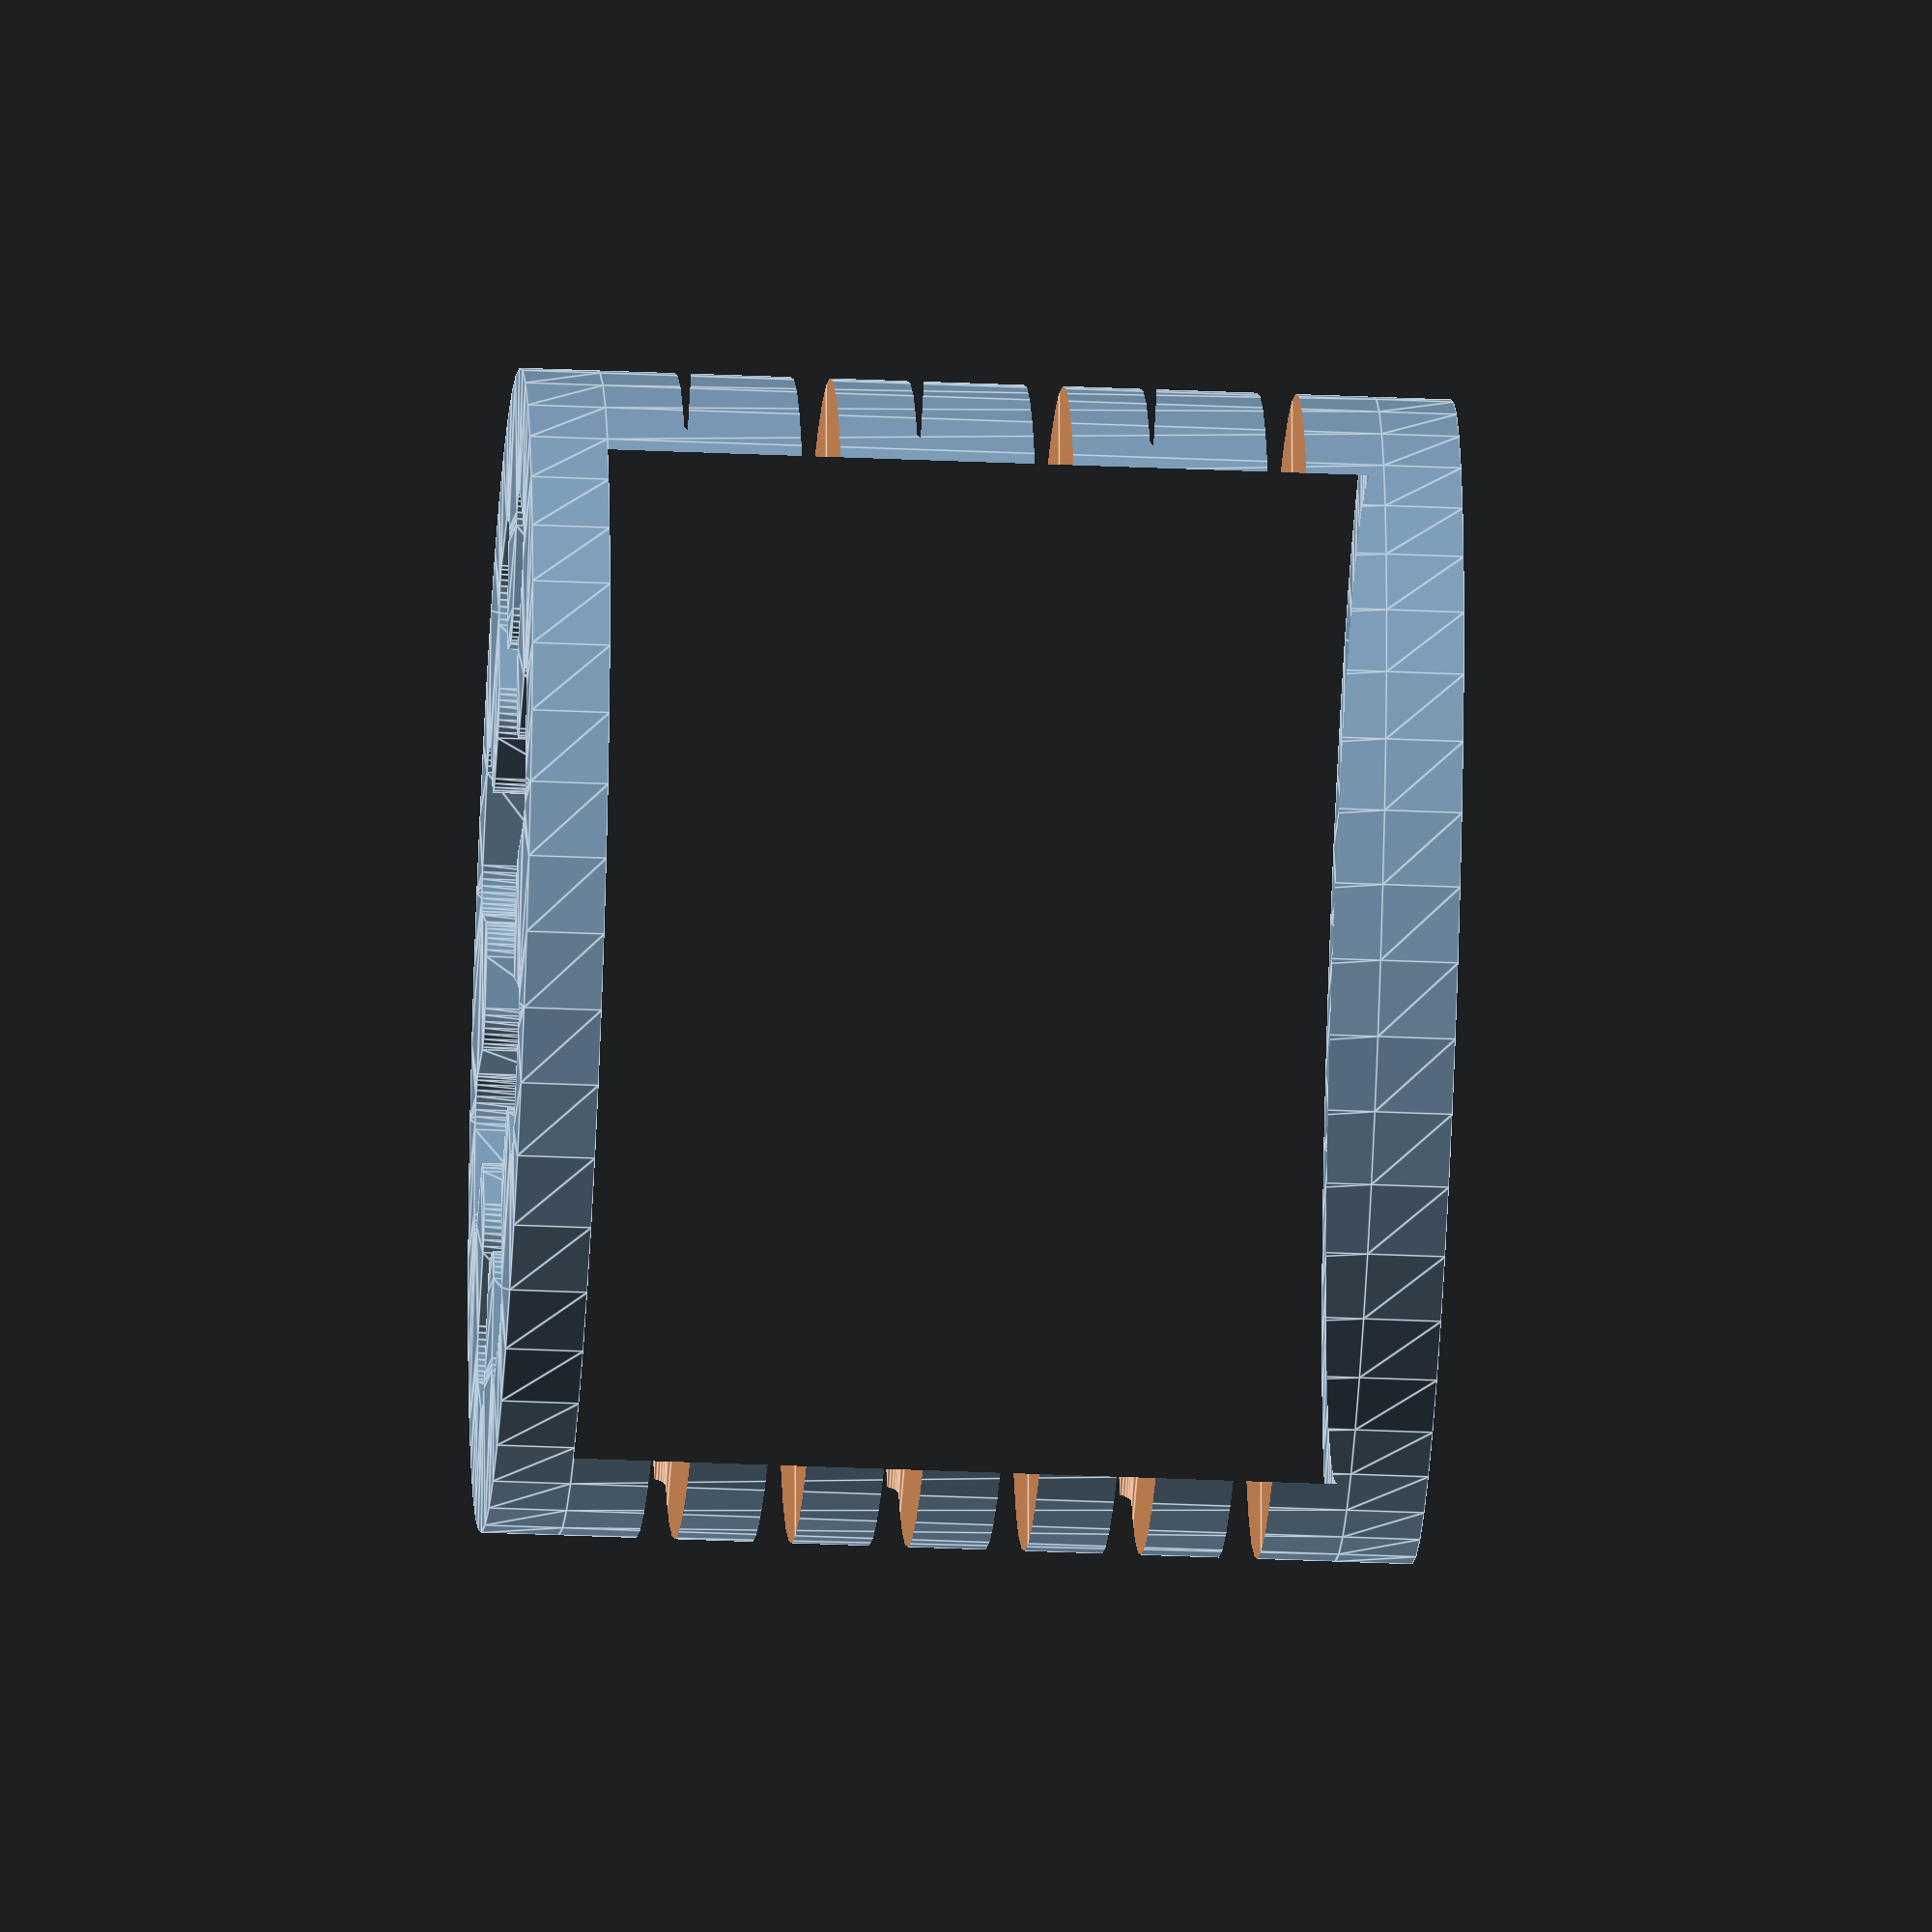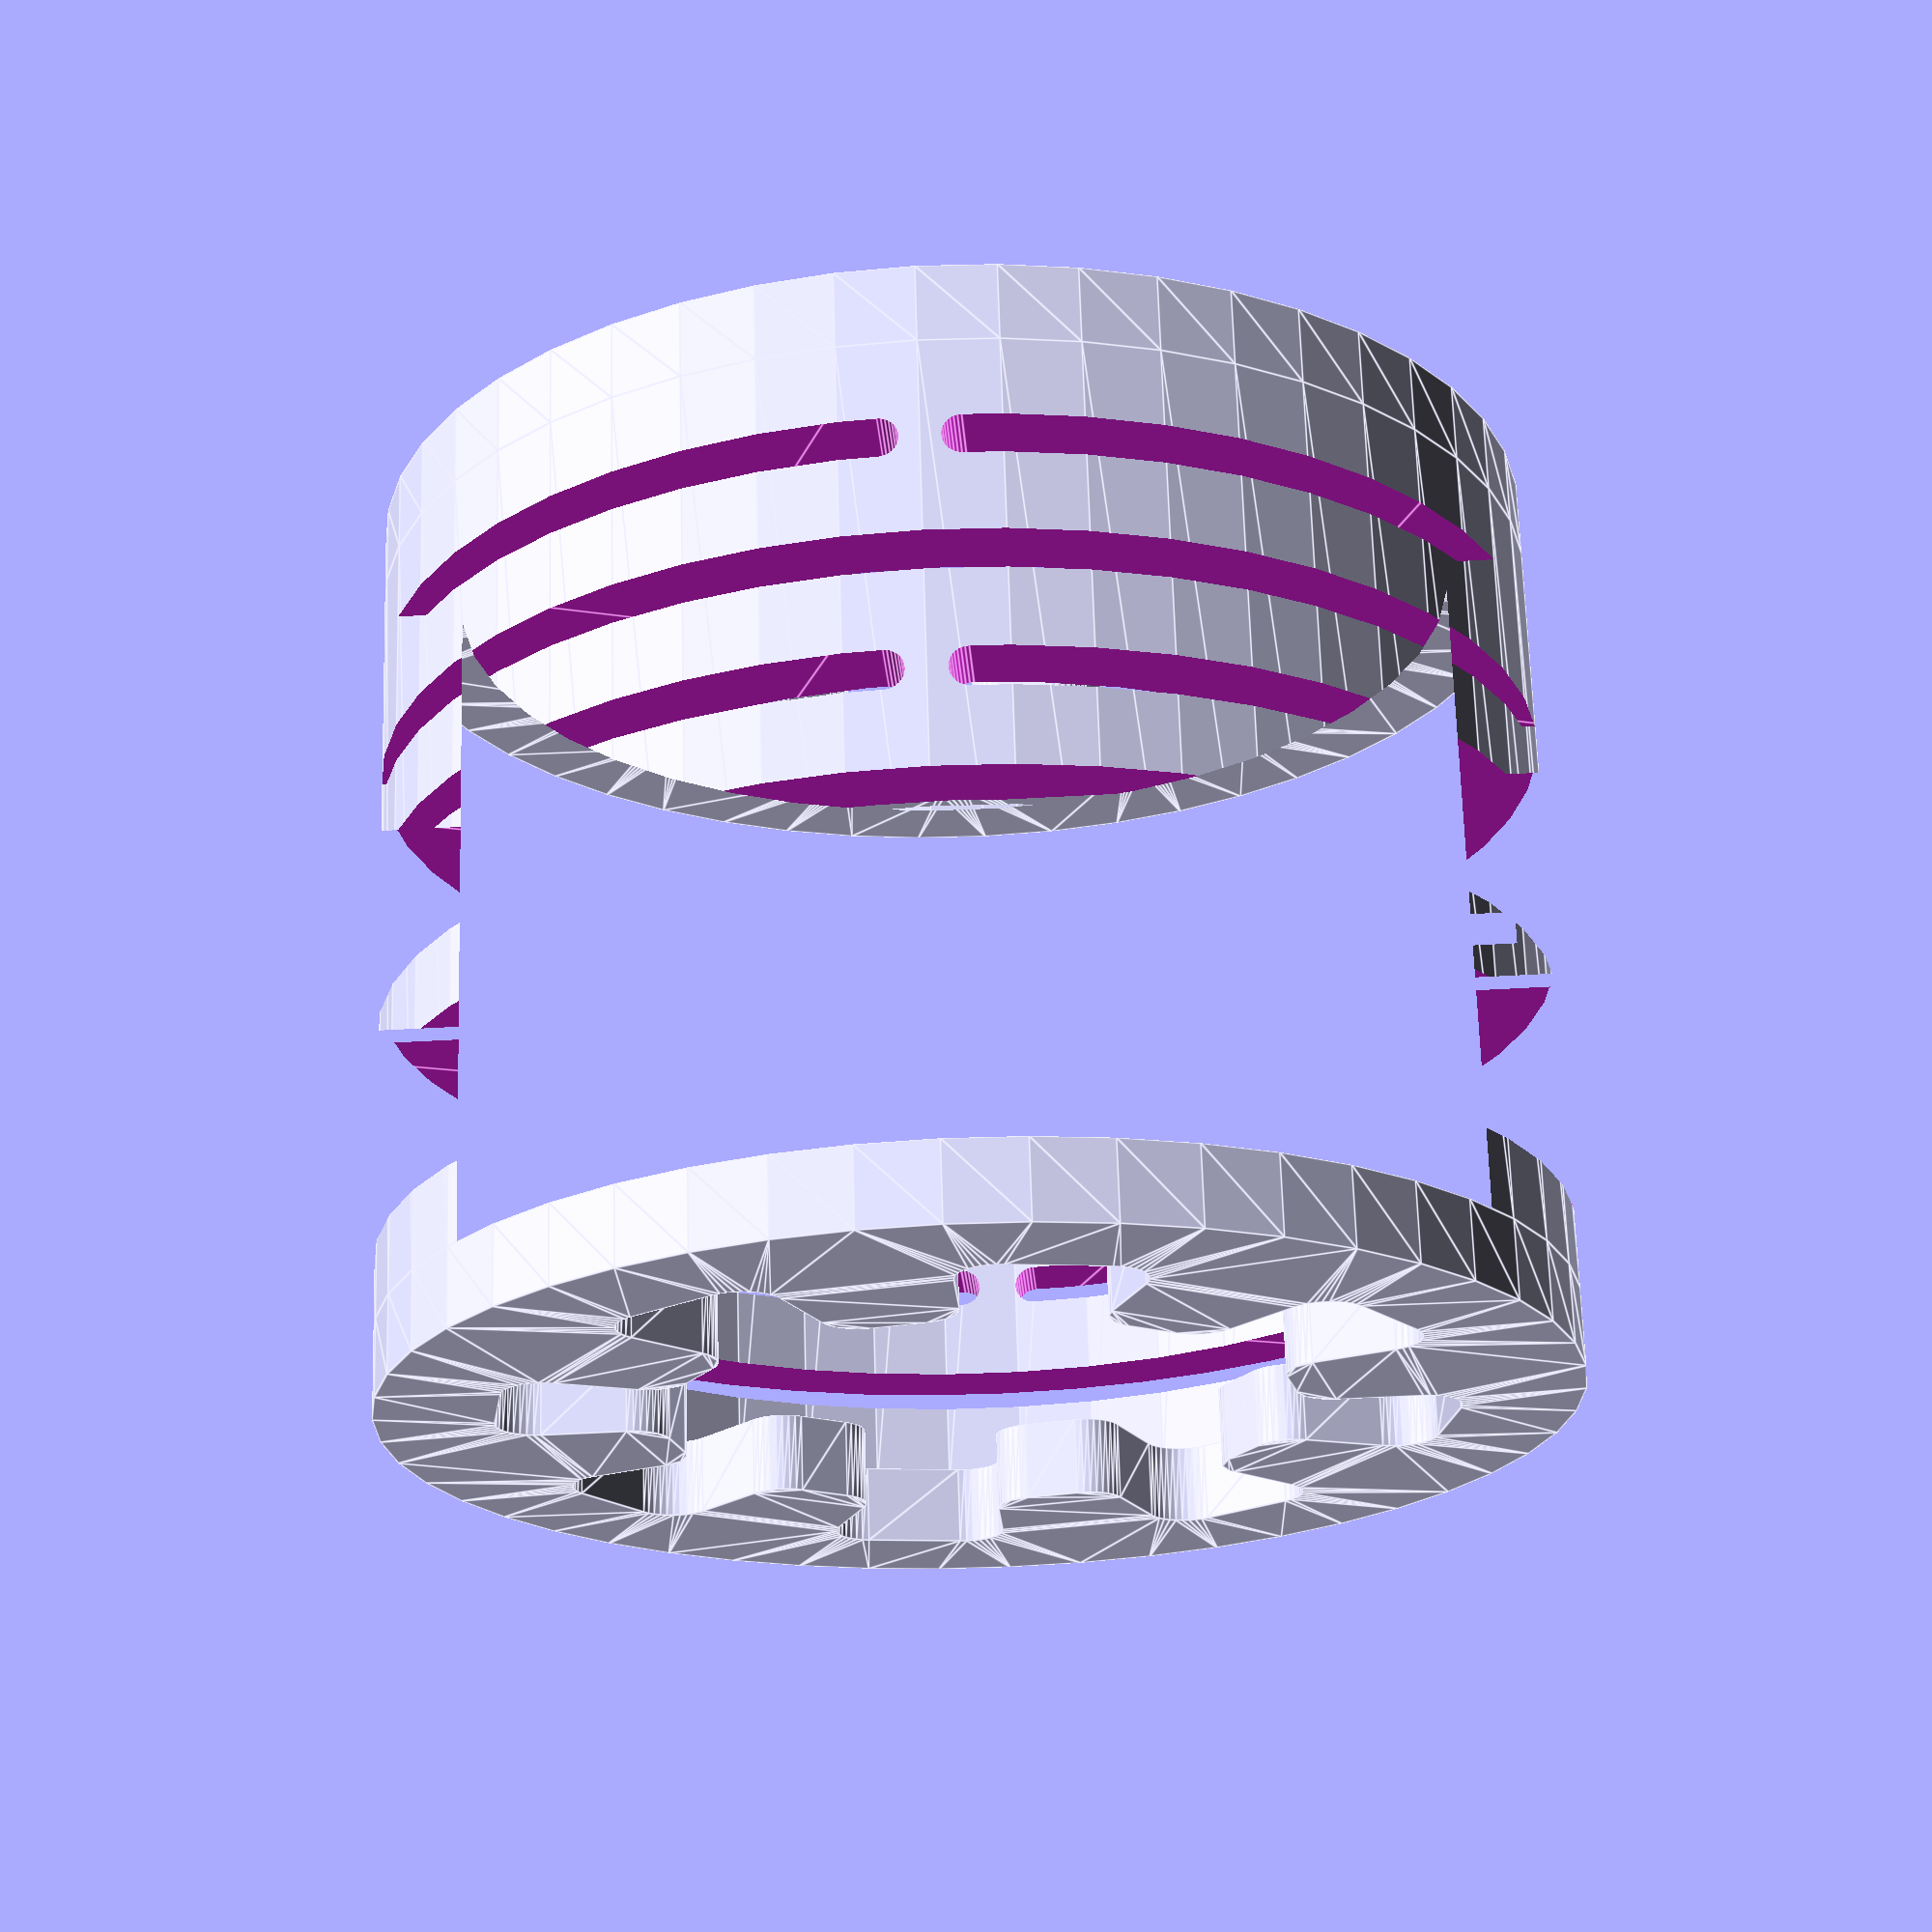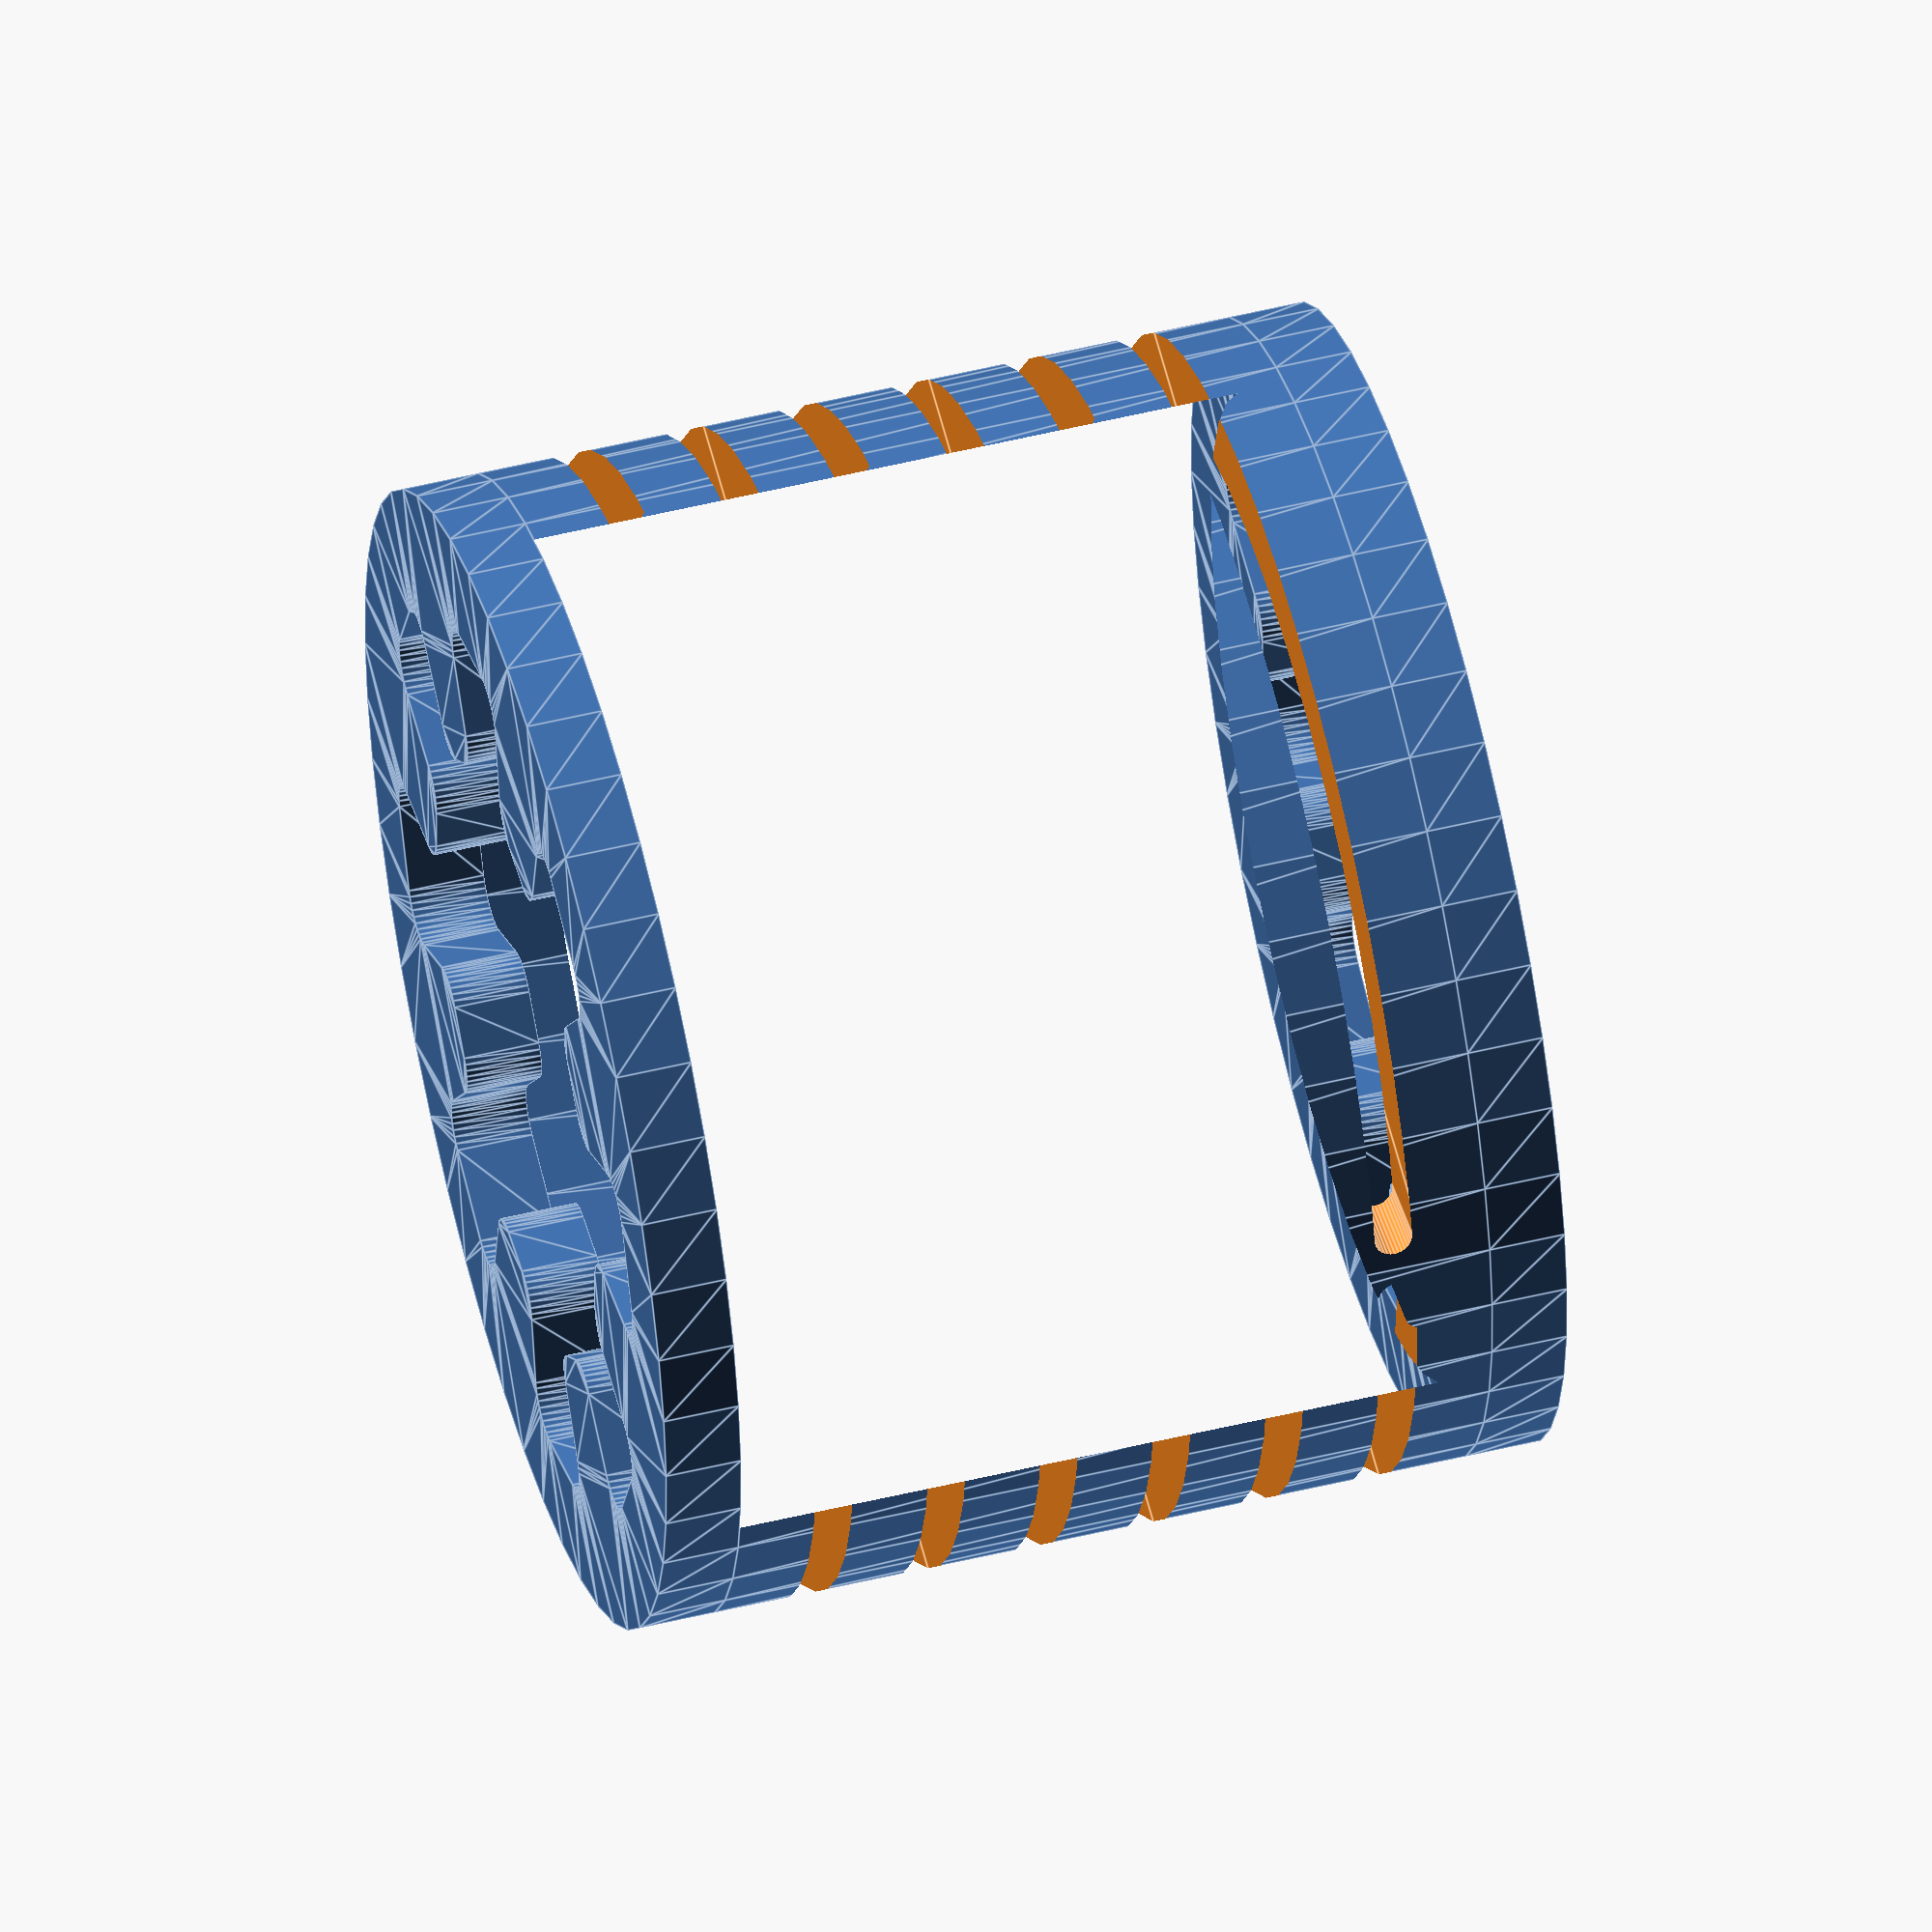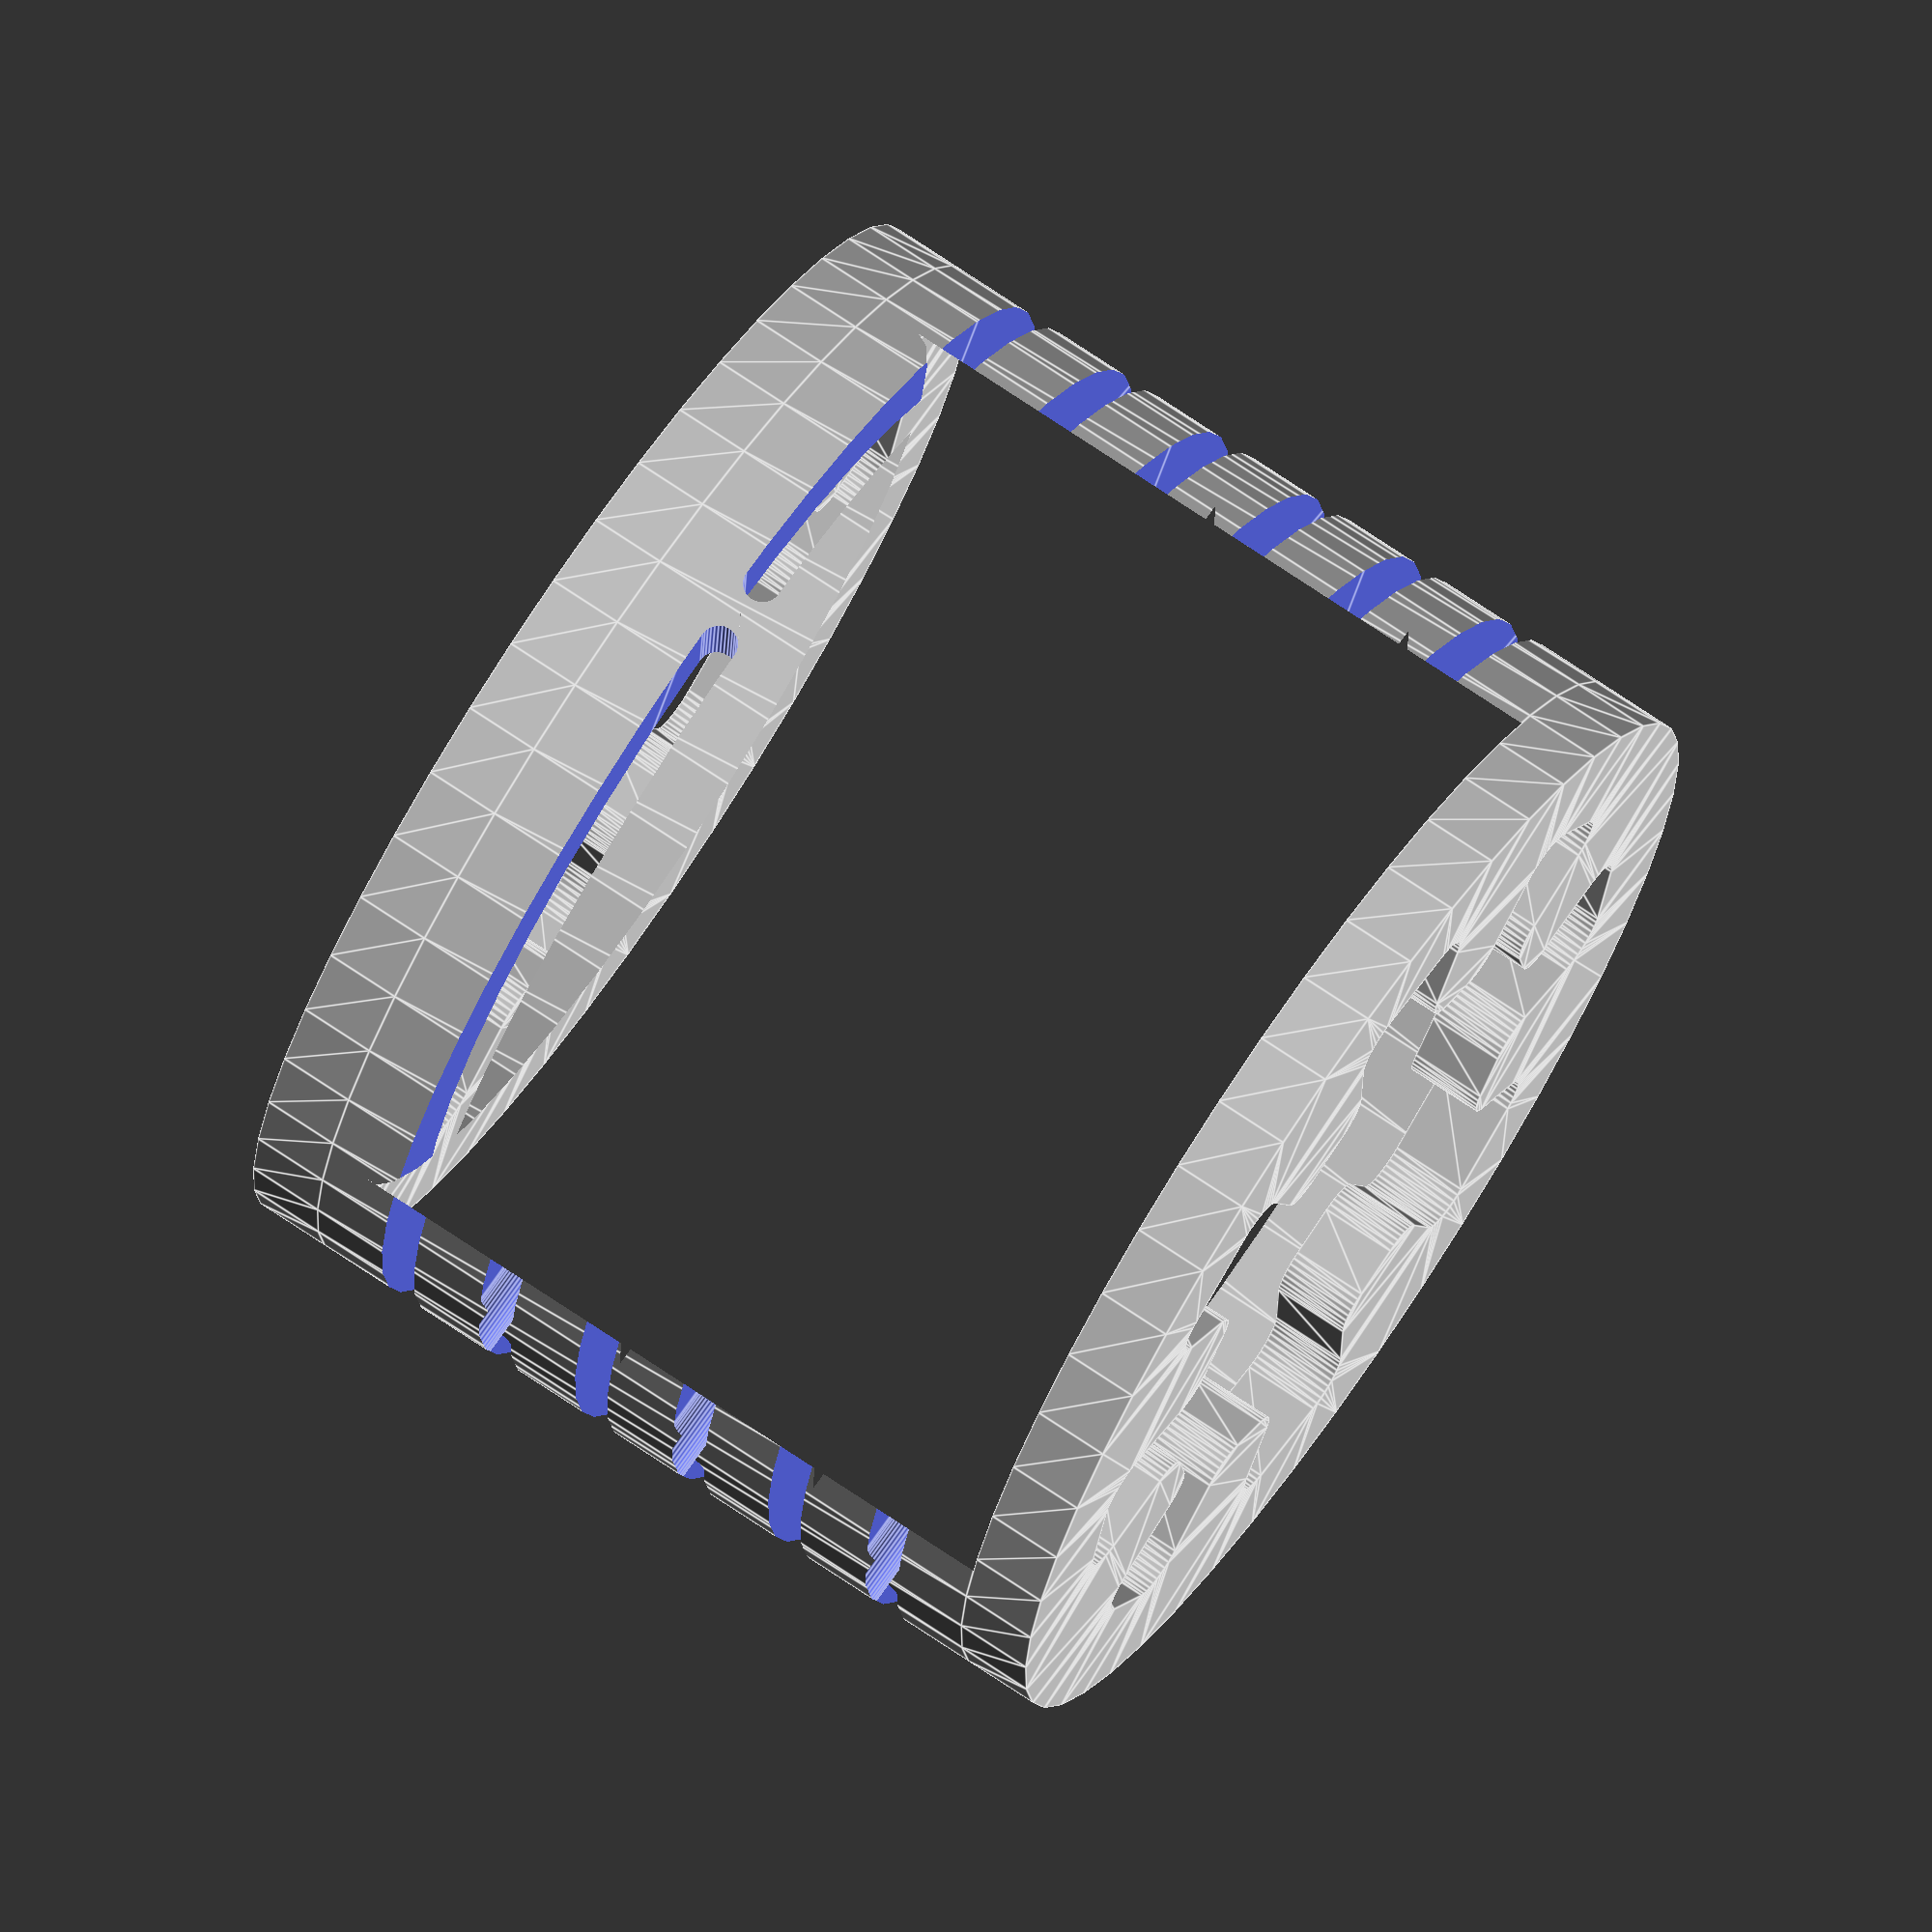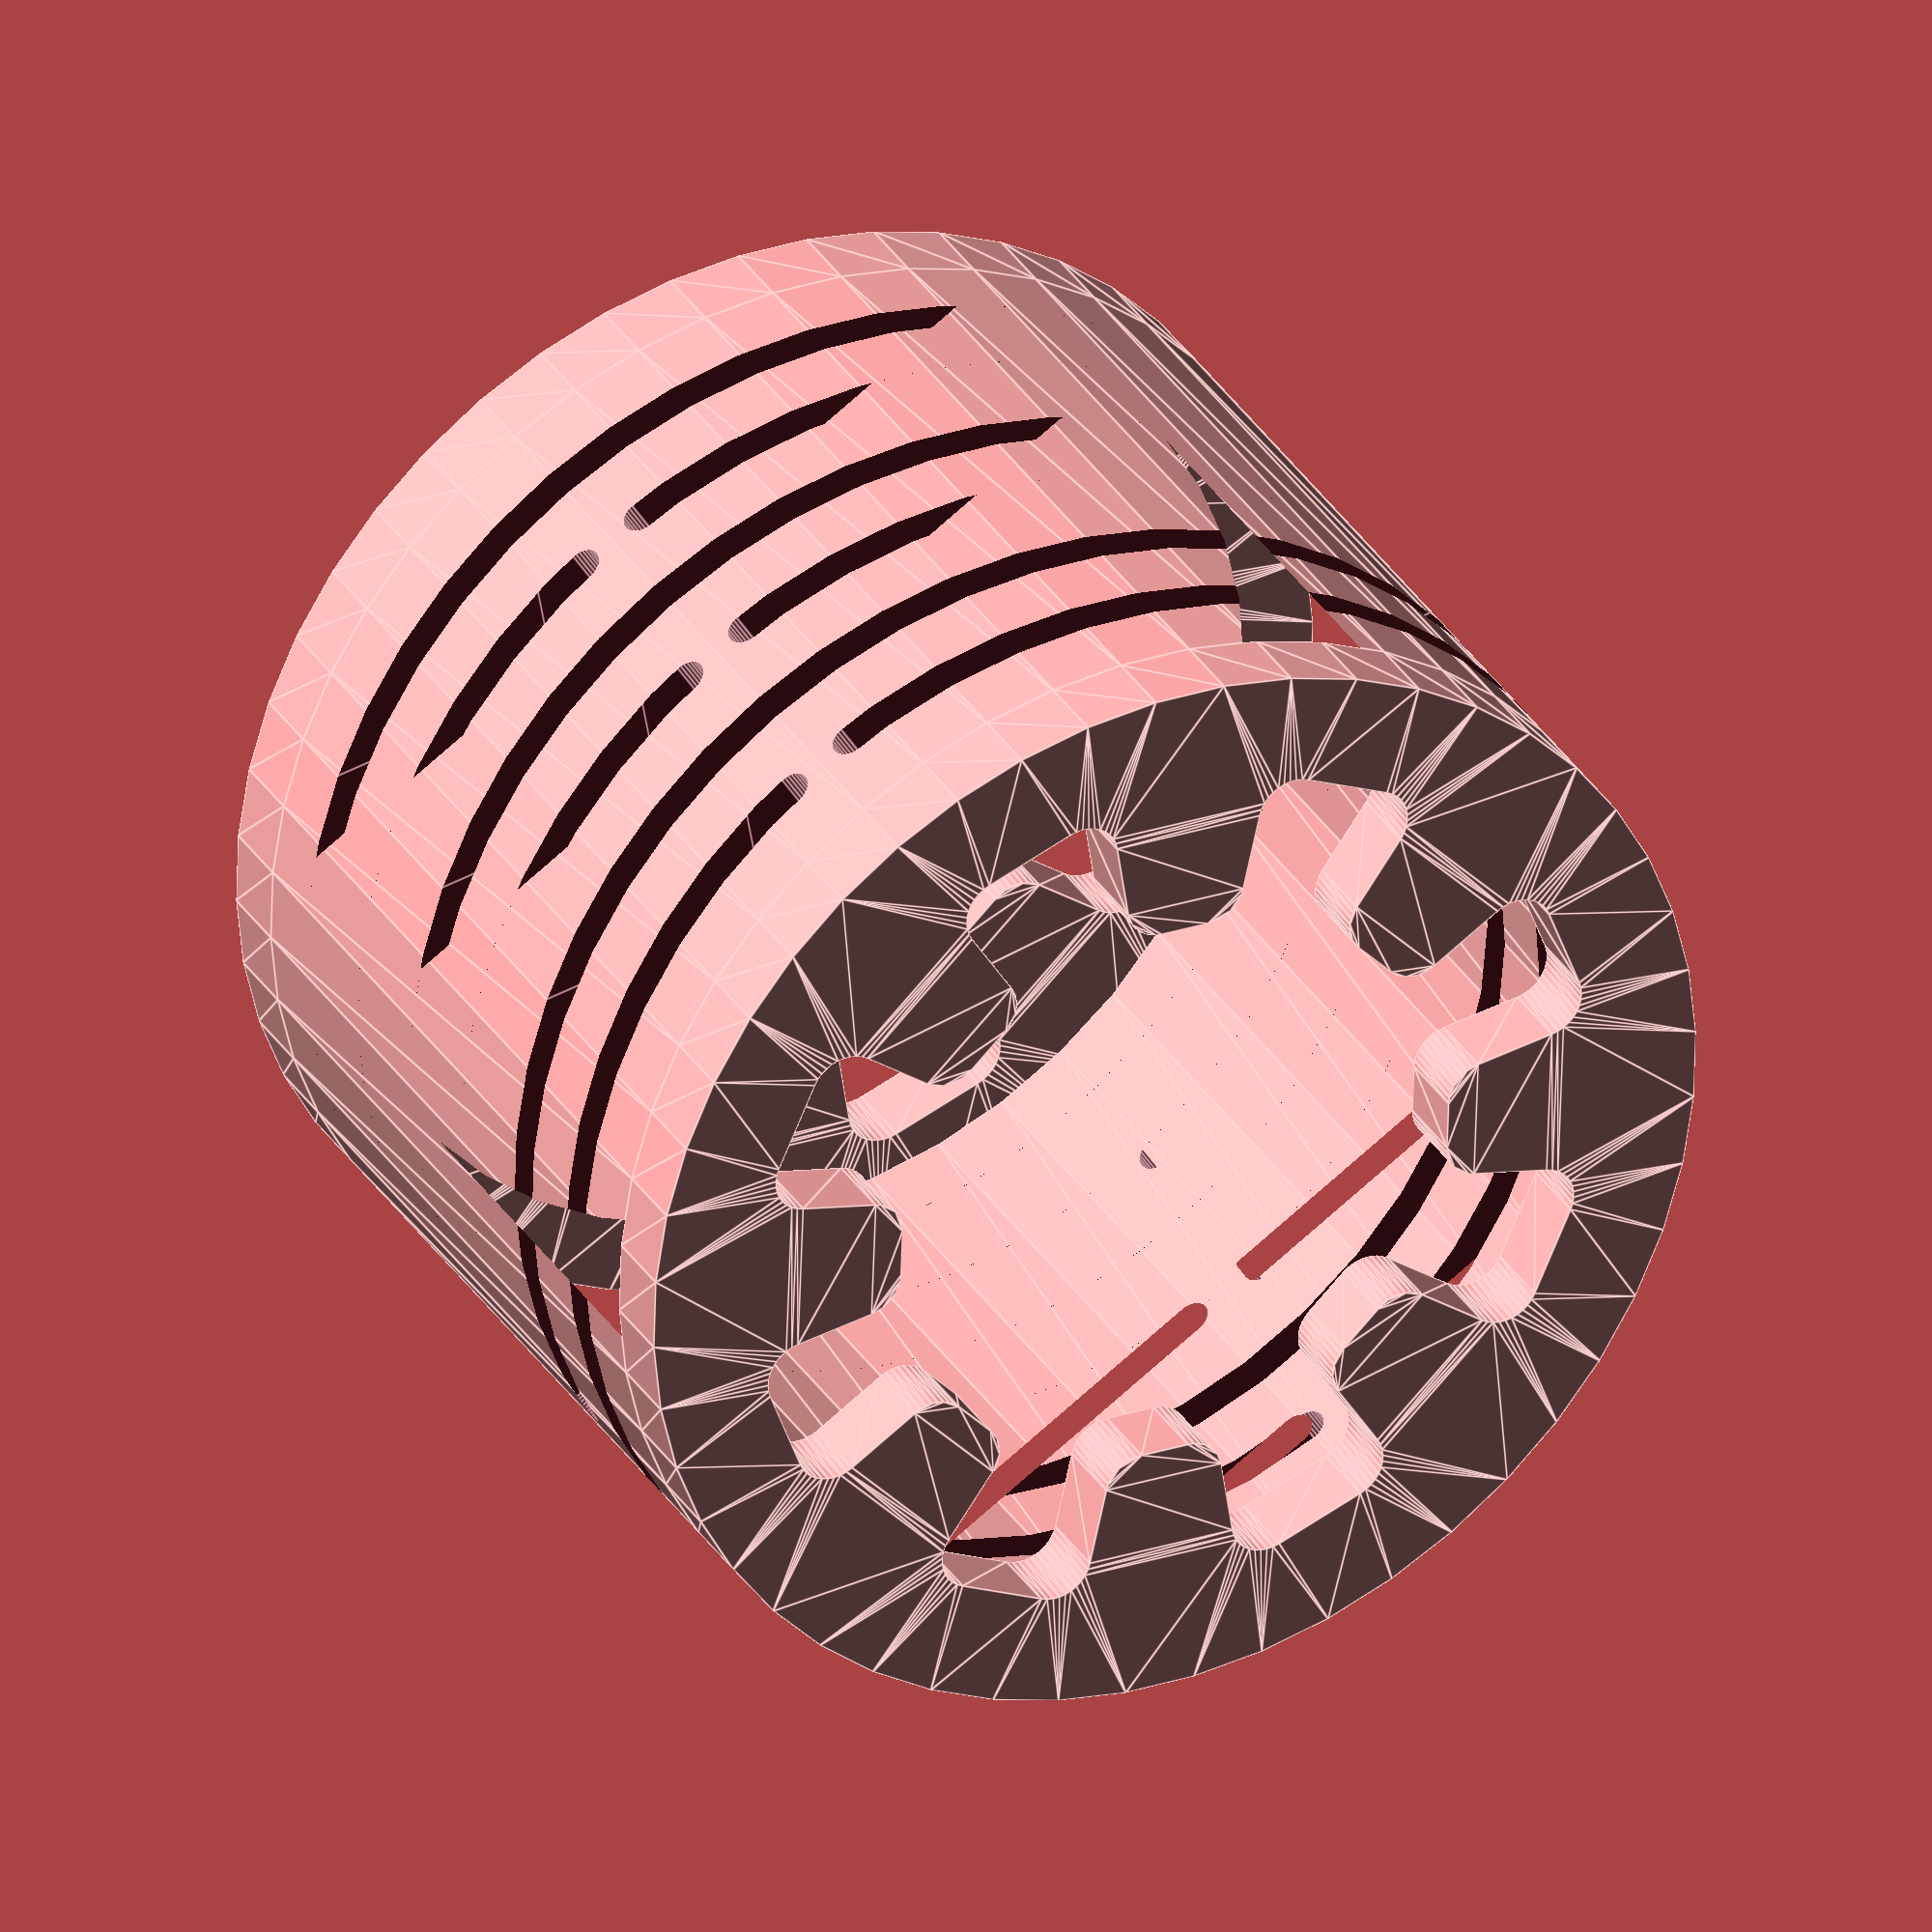
<openscad>
// Generated by Parametrix
ca_springWorm_faceTube_000 = [ [ 15.0000, 0.0000 ],[ 14.8717, 1.9579 ],[ 14.4889, 3.8823 ],[ 13.8582, 5.7403 ],[ 12.9904, 7.5000 ],[ 11.9003, 9.1314 ],[ 10.6066, 10.6066 ],[ 9.1314, 11.9003 ],[ 7.5000, 12.9904 ],[ 5.7403, 13.8582 ],[ 3.8823, 14.4889 ],[ 1.9579, 14.8717 ],[ 0.0000, 15.0000 ],[ -1.9579, 14.8717 ],[ -3.8823, 14.4889 ],[ -5.7403, 13.8582 ],[ -7.5000, 12.9904 ],[ -9.1314, 11.9003 ],[ -10.6066, 10.6066 ],[ -11.9003, 9.1314 ],[ -12.9904, 7.5000 ],[ -13.8582, 5.7403 ],[ -14.4889, 3.8823 ],[ -14.8717, 1.9579 ],[ -15.0000, 0.0000 ],[ -14.8717, -1.9579 ],[ -14.4889, -3.8823 ],[ -13.8582, -5.7403 ],[ -12.9904, -7.5000 ],[ -11.9003, -9.1314 ],[ -10.6066, -10.6066 ],[ -9.1314, -11.9003 ],[ -7.5000, -12.9904 ],[ -5.7403, -13.8582 ],[ -3.8823, -14.4889 ],[ -1.9579, -14.8717 ],[ -0.0000, -15.0000 ],[ 1.9579, -14.8717 ],[ 3.8823, -14.4889 ],[ 5.7403, -13.8582 ],[ 7.5000, -12.9904 ],[ 9.1314, -11.9003 ],[ 10.6066, -10.6066 ],[ 11.9003, -9.1314 ],[ 12.9904, -7.5000 ],[ 13.8582, -5.7403 ],[ 14.4889, -3.8823 ],[ 14.8717, -1.9579 ],[ 15.0000, 0.0000 ] ];
cb_springWorm_faceTube_000 = [  0, 1, 2, 3, 4, 5, 6, 7, 8, 9, 10, 11, 12, 13, 14, 15, 16, 17, 18, 19, 20, 21, 22, 23, 24, 25, 26, 27, 28, 29, 30, 31, 32, 33, 34, 35, 36, 37, 38, 39, 40, 41, 42, 43, 44, 45, 46, 47, 48 ];
ca_springWorm_faceTube_001 = [ [ 13.0000, 0.0000 ],[ 12.8476, 1.9844 ],[ 12.3942, 3.9224 ],[ 11.6502, 5.7684 ],[ 10.6331, 7.4791 ],[ 9.3668, 9.0146 ],[ 7.8809, 10.3388 ],[ 6.2104, 11.4207 ],[ 4.3942, 12.2348 ],[ 2.4751, 12.7622 ],[ 0.4979, 12.9905 ],[ -1.4909, 12.9142 ],[ -3.4448, 12.5353 ],[ -5.3179, 11.8625 ],[ -7.0664, 10.9118 ],[ -8.6492, 9.7052 ],[ -10.0294, 8.2712 ],[ -11.1744, 6.6432 ],[ -12.0575, 4.8596 ],[ -12.6580, 2.9621 ],[ -12.9619, 0.9951 ],[ -12.9619, -0.9951 ],[ -12.6580, -2.9621 ],[ -12.0575, -4.8596 ],[ -11.1744, -6.6432 ],[ -10.0294, -8.2712 ],[ -8.6492, -9.7052 ],[ -7.0664, -10.9118 ],[ -5.3179, -11.8625 ],[ -3.4448, -12.5353 ],[ -1.4909, -12.9142 ],[ 0.4979, -12.9905 ],[ 2.4751, -12.7622 ],[ 4.3942, -12.2348 ],[ 6.2104, -11.4207 ],[ 7.8809, -10.3388 ],[ 9.3668, -9.0146 ],[ 10.6331, -7.4791 ],[ 11.6502, -5.7684 ],[ 12.3942, -3.9224 ],[ 12.8476, -1.9844 ],[ 13.0000, 0.0000 ] ];
cb_springWorm_faceTube_001 = [  49, 50, 51, 52, 53, 54, 55, 56, 57, 58, 59, 60, 61, 62, 63, 64, 65, 66, 67, 68, 69, 70, 71, 72, 73, 74, 75, 76, 77, 78, 79, 80, 81, 82, 83, 84, 85, 86, 87, 88, 89, 90 ];
a_springWorm_faceTube = concat(ca_springWorm_faceTube_000, ca_springWorm_faceTube_001);
b_springWorm_faceTube = [cb_springWorm_faceTube_000, cb_springWorm_faceTube_001];
ca_springWorm_faceGroove1_000 = [ [ 4.0000, 1.0000 ],[ 4.0096, 0.9025 ],[ 4.0381, 0.8087 ],[ 4.0843, 0.7222 ],[ 4.1464, 0.6464 ],[ 4.2222, 0.5843 ],[ 4.3087, 0.5381 ],[ 4.4025, 0.5096 ],[ 4.5000, 0.5000 ],[ 4.5975, 0.5096 ],[ 4.6913, 0.5381 ],[ 4.7778, 0.5843 ],[ 4.8536, 0.6464 ],[ 4.9157, 0.7222 ],[ 4.9619, 0.8087 ],[ 4.9904, 0.9025 ],[ 5.0000, 1.0000 ],[ 5.0000, 15.5000 ],[ 4.0000, 15.5000 ],[ 4.0000, 1.0000 ] ];
cb_springWorm_faceGroove1_000 = [  0, 1, 2, 3, 4, 5, 6, 7, 8, 9, 10, 11, 12, 13, 14, 15, 16, 17, 18, 19 ];
ca_springWorm_faceGroove1_001 = [ [ 4.0000, -15.5000 ],[ 5.0000, -15.5000 ],[ 5.0000, -1.0000 ],[ 4.9904, -0.9025 ],[ 4.9619, -0.8087 ],[ 4.9157, -0.7222 ],[ 4.8536, -0.6464 ],[ 4.7778, -0.5843 ],[ 4.6913, -0.5381 ],[ 4.5975, -0.5096 ],[ 4.5000, -0.5000 ],[ 4.4025, -0.5096 ],[ 4.3087, -0.5381 ],[ 4.2222, -0.5843 ],[ 4.1464, -0.6464 ],[ 4.0843, -0.7222 ],[ 4.0381, -0.8087 ],[ 4.0096, -0.9025 ],[ 4.0000, -1.0000 ],[ 4.0000, -15.5000 ] ];
cb_springWorm_faceGroove1_001 = [  20, 21, 22, 23, 24, 25, 26, 27, 28, 29, 30, 31, 32, 33, 34, 35, 36, 37, 38, 39 ];
ca_springWorm_faceGroove1_002 = [ [ 10.0000, 1.0000 ],[ 10.0096, 0.9025 ],[ 10.0381, 0.8087 ],[ 10.0843, 0.7222 ],[ 10.1464, 0.6464 ],[ 10.2222, 0.5843 ],[ 10.3087, 0.5381 ],[ 10.4025, 0.5096 ],[ 10.5000, 0.5000 ],[ 10.5975, 0.5096 ],[ 10.6913, 0.5381 ],[ 10.7778, 0.5843 ],[ 10.8536, 0.6464 ],[ 10.9157, 0.7222 ],[ 10.9619, 0.8087 ],[ 10.9904, 0.9025 ],[ 11.0000, 1.0000 ],[ 11.0000, 15.5000 ],[ 10.0000, 15.5000 ],[ 10.0000, 1.0000 ] ];
cb_springWorm_faceGroove1_002 = [  40, 41, 42, 43, 44, 45, 46, 47, 48, 49, 50, 51, 52, 53, 54, 55, 56, 57, 58, 59 ];
ca_springWorm_faceGroove1_003 = [ [ 10.0000, -15.5000 ],[ 11.0000, -15.5000 ],[ 11.0000, -1.0000 ],[ 10.9904, -0.9025 ],[ 10.9619, -0.8087 ],[ 10.9157, -0.7222 ],[ 10.8536, -0.6464 ],[ 10.7778, -0.5843 ],[ 10.6913, -0.5381 ],[ 10.5975, -0.5096 ],[ 10.5000, -0.5000 ],[ 10.4025, -0.5096 ],[ 10.3087, -0.5381 ],[ 10.2222, -0.5843 ],[ 10.1464, -0.6464 ],[ 10.0843, -0.7222 ],[ 10.0381, -0.8087 ],[ 10.0096, -0.9025 ],[ 10.0000, -1.0000 ],[ 10.0000, -15.5000 ] ];
cb_springWorm_faceGroove1_003 = [  60, 61, 62, 63, 64, 65, 66, 67, 68, 69, 70, 71, 72, 73, 74, 75, 76, 77, 78, 79 ];
ca_springWorm_faceGroove1_004 = [ [ 16.0000, 1.0000 ],[ 16.0096, 0.9025 ],[ 16.0381, 0.8087 ],[ 16.0843, 0.7222 ],[ 16.1464, 0.6464 ],[ 16.2222, 0.5843 ],[ 16.3087, 0.5381 ],[ 16.4025, 0.5096 ],[ 16.5000, 0.5000 ],[ 16.5975, 0.5096 ],[ 16.6913, 0.5381 ],[ 16.7778, 0.5843 ],[ 16.8536, 0.6464 ],[ 16.9157, 0.7222 ],[ 16.9619, 0.8087 ],[ 16.9904, 0.9025 ],[ 17.0000, 1.0000 ],[ 17.0000, 15.5000 ],[ 16.0000, 15.5000 ],[ 16.0000, 1.0000 ] ];
cb_springWorm_faceGroove1_004 = [  80, 81, 82, 83, 84, 85, 86, 87, 88, 89, 90, 91, 92, 93, 94, 95, 96, 97, 98, 99 ];
ca_springWorm_faceGroove1_005 = [ [ 16.0000, -15.5000 ],[ 17.0000, -15.5000 ],[ 17.0000, -1.0000 ],[ 16.9904, -0.9025 ],[ 16.9619, -0.8087 ],[ 16.9157, -0.7222 ],[ 16.8536, -0.6464 ],[ 16.7778, -0.5843 ],[ 16.6913, -0.5381 ],[ 16.5975, -0.5096 ],[ 16.5000, -0.5000 ],[ 16.4025, -0.5096 ],[ 16.3087, -0.5381 ],[ 16.2222, -0.5843 ],[ 16.1464, -0.6464 ],[ 16.0843, -0.7222 ],[ 16.0381, -0.8087 ],[ 16.0096, -0.9025 ],[ 16.0000, -1.0000 ],[ 16.0000, -15.5000 ] ];
cb_springWorm_faceGroove1_005 = [  100, 101, 102, 103, 104, 105, 106, 107, 108, 109, 110, 111, 112, 113, 114, 115, 116, 117, 118, 119 ];
a_springWorm_faceGroove1 = concat(ca_springWorm_faceGroove1_000, ca_springWorm_faceGroove1_001, ca_springWorm_faceGroove1_002, ca_springWorm_faceGroove1_003, ca_springWorm_faceGroove1_004, ca_springWorm_faceGroove1_005);
b_springWorm_faceGroove1 = [cb_springWorm_faceGroove1_000, cb_springWorm_faceGroove1_001, cb_springWorm_faceGroove1_002, cb_springWorm_faceGroove1_003, cb_springWorm_faceGroove1_004, cb_springWorm_faceGroove1_005];
ca_springWorm_faceGroove2_000 = [ [ 7.0000, 1.0000 ],[ 7.0096, 0.9025 ],[ 7.0381, 0.8087 ],[ 7.0843, 0.7222 ],[ 7.1464, 0.6464 ],[ 7.2222, 0.5843 ],[ 7.3087, 0.5381 ],[ 7.4025, 0.5096 ],[ 7.5000, 0.5000 ],[ 7.5975, 0.5096 ],[ 7.6913, 0.5381 ],[ 7.7778, 0.5843 ],[ 7.8536, 0.6464 ],[ 7.9157, 0.7222 ],[ 7.9619, 0.8087 ],[ 7.9904, 0.9025 ],[ 8.0000, 1.0000 ],[ 8.0000, 15.5000 ],[ 7.0000, 15.5000 ],[ 7.0000, 1.0000 ] ];
cb_springWorm_faceGroove2_000 = [  0, 1, 2, 3, 4, 5, 6, 7, 8, 9, 10, 11, 12, 13, 14, 15, 16, 17, 18, 19 ];
ca_springWorm_faceGroove2_001 = [ [ 7.0000, -15.5000 ],[ 8.0000, -15.5000 ],[ 8.0000, -1.0000 ],[ 7.9904, -0.9025 ],[ 7.9619, -0.8087 ],[ 7.9157, -0.7222 ],[ 7.8536, -0.6464 ],[ 7.7778, -0.5843 ],[ 7.6913, -0.5381 ],[ 7.5975, -0.5096 ],[ 7.5000, -0.5000 ],[ 7.4025, -0.5096 ],[ 7.3087, -0.5381 ],[ 7.2222, -0.5843 ],[ 7.1464, -0.6464 ],[ 7.0843, -0.7222 ],[ 7.0381, -0.8087 ],[ 7.0096, -0.9025 ],[ 7.0000, -1.0000 ],[ 7.0000, -15.5000 ] ];
cb_springWorm_faceGroove2_001 = [  20, 21, 22, 23, 24, 25, 26, 27, 28, 29, 30, 31, 32, 33, 34, 35, 36, 37, 38, 39 ];
ca_springWorm_faceGroove2_002 = [ [ 13.0000, 1.0000 ],[ 13.0096, 0.9025 ],[ 13.0381, 0.8087 ],[ 13.0843, 0.7222 ],[ 13.1464, 0.6464 ],[ 13.2222, 0.5843 ],[ 13.3087, 0.5381 ],[ 13.4025, 0.5096 ],[ 13.5000, 0.5000 ],[ 13.5975, 0.5096 ],[ 13.6913, 0.5381 ],[ 13.7778, 0.5843 ],[ 13.8536, 0.6464 ],[ 13.9157, 0.7222 ],[ 13.9619, 0.8087 ],[ 13.9904, 0.9025 ],[ 14.0000, 1.0000 ],[ 14.0000, 15.5000 ],[ 13.0000, 15.5000 ],[ 13.0000, 1.0000 ] ];
cb_springWorm_faceGroove2_002 = [  40, 41, 42, 43, 44, 45, 46, 47, 48, 49, 50, 51, 52, 53, 54, 55, 56, 57, 58, 59 ];
ca_springWorm_faceGroove2_003 = [ [ 13.0000, -15.5000 ],[ 14.0000, -15.5000 ],[ 14.0000, -1.0000 ],[ 13.9904, -0.9025 ],[ 13.9619, -0.8087 ],[ 13.9157, -0.7222 ],[ 13.8536, -0.6464 ],[ 13.7778, -0.5843 ],[ 13.6913, -0.5381 ],[ 13.5975, -0.5096 ],[ 13.5000, -0.5000 ],[ 13.4025, -0.5096 ],[ 13.3087, -0.5381 ],[ 13.2222, -0.5843 ],[ 13.1464, -0.6464 ],[ 13.0843, -0.7222 ],[ 13.0381, -0.8087 ],[ 13.0096, -0.9025 ],[ 13.0000, -1.0000 ],[ 13.0000, -15.5000 ] ];
cb_springWorm_faceGroove2_003 = [  60, 61, 62, 63, 64, 65, 66, 67, 68, 69, 70, 71, 72, 73, 74, 75, 76, 77, 78, 79 ];
ca_springWorm_faceGroove2_004 = [ [ 19.0000, 1.0000 ],[ 19.0096, 0.9025 ],[ 19.0381, 0.8087 ],[ 19.0843, 0.7222 ],[ 19.1464, 0.6464 ],[ 19.2222, 0.5843 ],[ 19.3087, 0.5381 ],[ 19.4025, 0.5096 ],[ 19.5000, 0.5000 ],[ 19.5975, 0.5096 ],[ 19.6913, 0.5381 ],[ 19.7778, 0.5843 ],[ 19.8536, 0.6464 ],[ 19.9157, 0.7222 ],[ 19.9619, 0.8087 ],[ 19.9904, 0.9025 ],[ 20.0000, 1.0000 ],[ 20.0000, 15.5000 ],[ 19.0000, 15.5000 ],[ 19.0000, 1.0000 ] ];
cb_springWorm_faceGroove2_004 = [  80, 81, 82, 83, 84, 85, 86, 87, 88, 89, 90, 91, 92, 93, 94, 95, 96, 97, 98, 99 ];
ca_springWorm_faceGroove2_005 = [ [ 19.0000, -15.5000 ],[ 20.0000, -15.5000 ],[ 20.0000, -1.0000 ],[ 19.9904, -0.9025 ],[ 19.9619, -0.8087 ],[ 19.9157, -0.7222 ],[ 19.8536, -0.6464 ],[ 19.7778, -0.5843 ],[ 19.6913, -0.5381 ],[ 19.5975, -0.5096 ],[ 19.5000, -0.5000 ],[ 19.4025, -0.5096 ],[ 19.3087, -0.5381 ],[ 19.2222, -0.5843 ],[ 19.1464, -0.6464 ],[ 19.0843, -0.7222 ],[ 19.0381, -0.8087 ],[ 19.0096, -0.9025 ],[ 19.0000, -1.0000 ],[ 19.0000, -15.5000 ] ];
cb_springWorm_faceGroove2_005 = [  100, 101, 102, 103, 104, 105, 106, 107, 108, 109, 110, 111, 112, 113, 114, 115, 116, 117, 118, 119 ];
a_springWorm_faceGroove2 = concat(ca_springWorm_faceGroove2_000, ca_springWorm_faceGroove2_001, ca_springWorm_faceGroove2_002, ca_springWorm_faceGroove2_003, ca_springWorm_faceGroove2_004, ca_springWorm_faceGroove2_005);
b_springWorm_faceGroove2 = [cb_springWorm_faceGroove2_000, cb_springWorm_faceGroove2_001, cb_springWorm_faceGroove2_002, cb_springWorm_faceGroove2_003, cb_springWorm_faceGroove2_004, cb_springWorm_faceGroove2_005];
ca_springWorm_faceLeft_000 = [ [ 15.0000, 0.0000 ],[ 14.8717, 1.9579 ],[ 14.4889, 3.8823 ],[ 13.8582, 5.7403 ],[ 12.9904, 7.5000 ],[ 11.9003, 9.1314 ],[ 10.6066, 10.6066 ],[ 9.1314, 11.9003 ],[ 7.5000, 12.9904 ],[ 5.7403, 13.8582 ],[ 3.8823, 14.4889 ],[ 1.9579, 14.8717 ],[ 0.0000, 15.0000 ],[ -1.9579, 14.8717 ],[ -3.8823, 14.4889 ],[ -5.7403, 13.8582 ],[ -7.5000, 12.9904 ],[ -9.1314, 11.9003 ],[ -10.6066, 10.6066 ],[ -11.9003, 9.1314 ],[ -12.9904, 7.5000 ],[ -13.8582, 5.7403 ],[ -14.4889, 3.8823 ],[ -14.8717, 1.9579 ],[ -15.0000, 0.0000 ],[ -14.8717, -1.9579 ],[ -14.4889, -3.8823 ],[ -13.8582, -5.7403 ],[ -12.9904, -7.5000 ],[ -11.9003, -9.1314 ],[ -10.6066, -10.6066 ],[ -9.1314, -11.9003 ],[ -7.5000, -12.9904 ],[ -5.7403, -13.8582 ],[ -3.8823, -14.4889 ],[ -1.9579, -14.8717 ],[ -0.0000, -15.0000 ],[ 1.9579, -14.8717 ],[ 3.8823, -14.4889 ],[ 5.7403, -13.8582 ],[ 7.5000, -12.9904 ],[ 9.1314, -11.9003 ],[ 10.6066, -10.6066 ],[ 11.9003, -9.1314 ],[ 12.9904, -7.5000 ],[ 13.8582, -5.7403 ],[ 14.4889, -3.8823 ],[ 14.8717, -1.9579 ],[ 15.0000, 0.0000 ] ];
cb_springWorm_faceLeft_000 = [  0, 1, 2, 3, 4, 5, 6, 7, 8, 9, 10, 11, 12, 13, 14, 15, 16, 17, 18, 19, 20, 21, 22, 23, 24, 25, 26, 27, 28, 29, 30, 31, 32, 33, 34, 35, 36, 37, 38, 39, 40, 41, 42, 43, 44, 45, 46, 47, 48 ];
ca_springWorm_faceLeft_001 = [ [ 8.8273, -0.0000 ],[ 10.9717, 0.0000 ],[ 11.1483, 0.0157 ],[ 11.3193, 0.0624 ],[ 11.4794, 0.1385 ],[ 11.6235, 0.2416 ],[ 11.7472, 0.3686 ],[ 11.8465, 0.5155 ],[ 11.9183, 0.6776 ],[ 11.9603, 0.8498 ],[ 11.9713, 1.0267 ],[ 11.9509, 1.2028 ],[ 11.4457, 3.6424 ],[ 11.3945, 3.8121 ],[ 11.3141, 3.9701 ],[ 11.2072, 4.1115 ],[ 11.0769, 4.2317 ],[ 10.9274, 4.3270 ],[ 10.7635, 4.3945 ],[ 10.5902, 4.4319 ],[ 10.4131, 4.4382 ],[ 10.2376, 4.4131 ],[ 10.0693, 4.3574 ],[ 8.1013, 3.5057 ],[ 7.9376, 3.4511 ],[ 7.7669, 3.4255 ],[ 7.5944, 3.4295 ],[ 7.4251, 3.4632 ],[ 7.2642, 3.5255 ],[ 7.1163, 3.6145 ],[ 6.9860, 3.7276 ],[ 6.8770, 3.8614 ],[ 6.1219, 4.9726 ],[ 6.0375, 5.1232 ],[ 5.9803, 5.2860 ],[ 5.9520, 5.4563 ],[ 5.9534, 5.6288 ],[ 5.9844, 5.7986 ],[ 6.0441, 5.9605 ],[ 6.1308, 6.1097 ],[ 6.2418, 6.2418 ],[ 7.7582, 7.7582 ],[ 7.8719, 7.8941 ],[ 7.9599, 8.0480 ],[ 8.0192, 8.2151 ],[ 8.0482, 8.3899 ],[ 8.0458, 8.5672 ],[ 8.0122, 8.7412 ],[ 7.9484, 8.9066 ],[ 7.8564, 9.0581 ],[ 7.7390, 9.1910 ],[ 7.6001, 9.3011 ],[ 5.5177, 10.6689 ],[ 5.3615, 10.7527 ],[ 5.1930, 10.8076 ],[ 5.0174, 10.8319 ],[ 4.8403, 10.8248 ],[ 4.6672, 10.7866 ],[ 4.5036, 10.7183 ],[ 4.3546, 10.6223 ],[ 4.2249, 10.5014 ],[ 4.1186, 10.3596 ],[ 4.0389, 10.2012 ],[ 3.2495, 8.2074 ],[ 3.1724, 8.0530 ],[ 3.0699, 7.9142 ],[ 2.9450, 7.7951 ],[ 2.8015, 7.6992 ],[ 2.6437, 7.6294 ],[ 2.4762, 7.5878 ],[ 2.3041, 7.5756 ],[ 2.1324, 7.5932 ],[ 0.8126, 7.8450 ],[ 0.6465, 7.8918 ],[ 0.4910, 7.9665 ],[ 0.3506, 8.0669 ],[ 0.2295, 8.1898 ],[ 0.1314, 8.3318 ],[ 0.0591, 8.4885 ],[ 0.0149, 8.6553 ],[ 0.0000, 8.8273 ],[ 0.0000, 10.9717 ],[ -0.0157, 11.1483 ],[ -0.0624, 11.3193 ],[ -0.1385, 11.4794 ],[ -0.2416, 11.6235 ],[ -0.3686, 11.7472 ],[ -0.5155, 11.8465 ],[ -0.6776, 11.9183 ],[ -0.8498, 11.9603 ],[ -1.0267, 11.9713 ],[ -1.2028, 11.9509 ],[ -3.6424, 11.4457 ],[ -3.8121, 11.3945 ],[ -3.9701, 11.3141 ],[ -4.1115, 11.2072 ],[ -4.2317, 11.0769 ],[ -4.3270, 10.9274 ],[ -4.3945, 10.7635 ],[ -4.4319, 10.5902 ],[ -4.4382, 10.4131 ],[ -4.4131, 10.2376 ],[ -4.3574, 10.0693 ],[ -3.5057, 8.1013 ],[ -3.4511, 7.9376 ],[ -3.4255, 7.7669 ],[ -3.4295, 7.5944 ],[ -3.4632, 7.4251 ],[ -3.5255, 7.2642 ],[ -3.6145, 7.1163 ],[ -3.7276, 6.9860 ],[ -3.8614, 6.8770 ],[ -4.9726, 6.1219 ],[ -5.1232, 6.0375 ],[ -5.2860, 5.9803 ],[ -5.4563, 5.9520 ],[ -5.6288, 5.9534 ],[ -5.7986, 5.9844 ],[ -5.9605, 6.0441 ],[ -6.1097, 6.1308 ],[ -6.2418, 6.2418 ],[ -7.7582, 7.7582 ],[ -7.8941, 7.8719 ],[ -8.0480, 7.9599 ],[ -8.2151, 8.0192 ],[ -8.3899, 8.0482 ],[ -8.5672, 8.0458 ],[ -8.7412, 8.0122 ],[ -8.9066, 7.9484 ],[ -9.0581, 7.8564 ],[ -9.1910, 7.7390 ],[ -9.3011, 7.6001 ],[ -10.6689, 5.5177 ],[ -10.7527, 5.3615 ],[ -10.8076, 5.1930 ],[ -10.8319, 5.0174 ],[ -10.8248, 4.8403 ],[ -10.7866, 4.6672 ],[ -10.7183, 4.5036 ],[ -10.6223, 4.3546 ],[ -10.5014, 4.2249 ],[ -10.3596, 4.1186 ],[ -10.2012, 4.0389 ],[ -8.2074, 3.2495 ],[ -8.0530, 3.1724 ],[ -7.9142, 3.0699 ],[ -7.7951, 2.9450 ],[ -7.6992, 2.8015 ],[ -7.6294, 2.6437 ],[ -7.5878, 2.4762 ],[ -7.5756, 2.3041 ],[ -7.5932, 2.1324 ],[ -7.8450, 0.8126 ],[ -7.8918, 0.6465 ],[ -7.9665, 0.4910 ],[ -8.0669, 0.3506 ],[ -8.1898, 0.2295 ],[ -8.3318, 0.1314 ],[ -8.4885, 0.0591 ],[ -8.6553, 0.0149 ],[ -8.8273, 0.0000 ],[ -10.9717, 0.0000 ],[ -11.1483, -0.0157 ],[ -11.3193, -0.0624 ],[ -11.4794, -0.1385 ],[ -11.6235, -0.2416 ],[ -11.7472, -0.3686 ],[ -11.8465, -0.5155 ],[ -11.9183, -0.6776 ],[ -11.9603, -0.8498 ],[ -11.9713, -1.0267 ],[ -11.9509, -1.2028 ],[ -11.4457, -3.6424 ],[ -11.3945, -3.8121 ],[ -11.3141, -3.9701 ],[ -11.2072, -4.1115 ],[ -11.0769, -4.2317 ],[ -10.9274, -4.3270 ],[ -10.7635, -4.3945 ],[ -10.5902, -4.4319 ],[ -10.4131, -4.4382 ],[ -10.2376, -4.4131 ],[ -10.0693, -4.3574 ],[ -8.1013, -3.5057 ],[ -7.9376, -3.4511 ],[ -7.7669, -3.4255 ],[ -7.5944, -3.4295 ],[ -7.4251, -3.4632 ],[ -7.2642, -3.5255 ],[ -7.1163, -3.6145 ],[ -6.9860, -3.7276 ],[ -6.8770, -3.8614 ],[ -6.1219, -4.9726 ],[ -6.0375, -5.1232 ],[ -5.9803, -5.2860 ],[ -5.9520, -5.4563 ],[ -5.9534, -5.6288 ],[ -5.9844, -5.7986 ],[ -6.0441, -5.9605 ],[ -6.1308, -6.1097 ],[ -6.2418, -6.2418 ],[ -7.7582, -7.7582 ],[ -7.8719, -7.8941 ],[ -7.9599, -8.0480 ],[ -8.0192, -8.2151 ],[ -8.0482, -8.3899 ],[ -8.0458, -8.5672 ],[ -8.0122, -8.7412 ],[ -7.9484, -8.9066 ],[ -7.8564, -9.0581 ],[ -7.7390, -9.1910 ],[ -7.6001, -9.3011 ],[ -5.5177, -10.6689 ],[ -5.3615, -10.7527 ],[ -5.1930, -10.8076 ],[ -5.0174, -10.8319 ],[ -4.8403, -10.8248 ],[ -4.6672, -10.7866 ],[ -4.5036, -10.7183 ],[ -4.3546, -10.6223 ],[ -4.2249, -10.5014 ],[ -4.1186, -10.3596 ],[ -4.0389, -10.2012 ],[ -3.2495, -8.2074 ],[ -3.1724, -8.0530 ],[ -3.0699, -7.9142 ],[ -2.9450, -7.7951 ],[ -2.8015, -7.6992 ],[ -2.6437, -7.6294 ],[ -2.4762, -7.5878 ],[ -2.3041, -7.5756 ],[ -2.1324, -7.5932 ],[ -0.8126, -7.8450 ],[ -0.6465, -7.8918 ],[ -0.4910, -7.9665 ],[ -0.3506, -8.0669 ],[ -0.2295, -8.1898 ],[ -0.1314, -8.3318 ],[ -0.0591, -8.4885 ],[ -0.0149, -8.6553 ],[ -0.0000, -8.8273 ],[ -0.0000, -10.9717 ],[ 0.0157, -11.1483 ],[ 0.0624, -11.3193 ],[ 0.1385, -11.4794 ],[ 0.2416, -11.6235 ],[ 0.3686, -11.7472 ],[ 0.5155, -11.8465 ],[ 0.6776, -11.9183 ],[ 0.8498, -11.9603 ],[ 1.0267, -11.9713 ],[ 1.2028, -11.9509 ],[ 3.6424, -11.4457 ],[ 3.8121, -11.3945 ],[ 3.9701, -11.3141 ],[ 4.1115, -11.2072 ],[ 4.2317, -11.0769 ],[ 4.3270, -10.9274 ],[ 4.3945, -10.7635 ],[ 4.4319, -10.5902 ],[ 4.4382, -10.4131 ],[ 4.4131, -10.2376 ],[ 4.3574, -10.0693 ],[ 3.5057, -8.1013 ],[ 3.4511, -7.9376 ],[ 3.4255, -7.7669 ],[ 3.4295, -7.5944 ],[ 3.4632, -7.4251 ],[ 3.5255, -7.2642 ],[ 3.6145, -7.1163 ],[ 3.7276, -6.9860 ],[ 3.8614, -6.8770 ],[ 4.9726, -6.1219 ],[ 5.1232, -6.0375 ],[ 5.2860, -5.9803 ],[ 5.4563, -5.9520 ],[ 5.6288, -5.9534 ],[ 5.7986, -5.9844 ],[ 5.9605, -6.0441 ],[ 6.1097, -6.1308 ],[ 6.2418, -6.2418 ],[ 7.7582, -7.7582 ],[ 7.8941, -7.8719 ],[ 8.0480, -7.9599 ],[ 8.2151, -8.0192 ],[ 8.3899, -8.0482 ],[ 8.5672, -8.0458 ],[ 8.7412, -8.0122 ],[ 8.9066, -7.9484 ],[ 9.0581, -7.8564 ],[ 9.1910, -7.7390 ],[ 9.3011, -7.6001 ],[ 10.6689, -5.5177 ],[ 10.7527, -5.3615 ],[ 10.8076, -5.1930 ],[ 10.8319, -5.0174 ],[ 10.8248, -4.8403 ],[ 10.7866, -4.6672 ],[ 10.7183, -4.5036 ],[ 10.6223, -4.3546 ],[ 10.5014, -4.2249 ],[ 10.3596, -4.1186 ],[ 10.2012, -4.0389 ],[ 8.2074, -3.2495 ],[ 8.0530, -3.1724 ],[ 7.9142, -3.0699 ],[ 7.7951, -2.9450 ],[ 7.6992, -2.8015 ],[ 7.6294, -2.6437 ],[ 7.5878, -2.4762 ],[ 7.5756, -2.3041 ],[ 7.5932, -2.1324 ],[ 7.8450, -0.8126 ],[ 7.8918, -0.6465 ],[ 7.9665, -0.4910 ],[ 8.0669, -0.3506 ],[ 8.1898, -0.2295 ],[ 8.3318, -0.1314 ],[ 8.4885, -0.0591 ],[ 8.6553, -0.0149 ],[ 8.8273, -0.0000 ] ];
cb_springWorm_faceLeft_001 = [  49, 50, 51, 52, 53, 54, 55, 56, 57, 58, 59, 60, 61, 62, 63, 64, 65, 66, 67, 68, 69, 70, 71, 72, 73, 74, 75, 76, 77, 78, 79, 80, 81, 82, 83, 84, 85, 86, 87, 88, 89, 90, 91, 92, 93, 94, 95, 96, 97, 98, 99, 100, 101, 102, 103, 104, 105, 106, 107, 108, 109, 110, 111, 112, 113, 114, 115, 116, 117, 118, 119, 120, 121, 122, 123, 124, 125, 126, 127, 128, 129, 130, 131, 132, 133, 134, 135, 136, 137, 138, 139, 140, 141, 142, 143, 144, 145, 146, 147, 148, 149, 150, 151, 152, 153, 154, 155, 156, 157, 158, 159, 160, 161, 162, 163, 164, 165, 166, 167, 168, 169, 170, 171, 172, 173, 174, 175, 176, 177, 178, 179, 180, 181, 182, 183, 184, 185, 186, 187, 188, 189, 190, 191, 192, 193, 194, 195, 196, 197, 198, 199, 200, 201, 202, 203, 204, 205, 206, 207, 208, 209, 210, 211, 212, 213, 214, 215, 216, 217, 218, 219, 220, 221, 222, 223, 224, 225, 226, 227, 228, 229, 230, 231, 232, 233, 234, 235, 236, 237, 238, 239, 240, 241, 242, 243, 244, 245, 246, 247, 248, 249, 250, 251, 252, 253, 254, 255, 256, 257, 258, 259, 260, 261, 262, 263, 264, 265, 266, 267, 268, 269, 270, 271, 272, 273, 274, 275, 276, 277, 278, 279, 280, 281, 282, 283, 284, 285, 286, 287, 288, 289, 290, 291, 292, 293, 294, 295, 296, 297, 298, 299, 300, 301, 302, 303, 304, 305, 306, 307, 308, 309, 310, 311, 312, 313, 314, 315, 316, 317, 318, 319, 320, 321, 322, 323, 324, 325, 326, 327, 328, 329, 330, 331, 332, 333, 334, 335, 336, 337, 338, 339, 340, 341, 342, 343, 344, 345, 346, 347, 348, 349, 350, 351, 352, 353, 354, 355, 356, 357, 358, 359, 360, 361, 362, 363, 364, 365, 366, 367, 368, 369 ];
a_springWorm_faceLeft = concat(ca_springWorm_faceLeft_000, ca_springWorm_faceLeft_001);
b_springWorm_faceLeft = [cb_springWorm_faceLeft_000, cb_springWorm_faceLeft_001];
ca_springWorm_faceRight_000 = [ [ 15.0000, 0.0000 ],[ 14.8717, 1.9579 ],[ 14.4889, 3.8823 ],[ 13.8582, 5.7403 ],[ 12.9904, 7.5000 ],[ 11.9003, 9.1314 ],[ 10.6066, 10.6066 ],[ 9.1314, 11.9003 ],[ 7.5000, 12.9904 ],[ 5.7403, 13.8582 ],[ 3.8823, 14.4889 ],[ 1.9579, 14.8717 ],[ 0.0000, 15.0000 ],[ -1.9579, 14.8717 ],[ -3.8823, 14.4889 ],[ -5.7403, 13.8582 ],[ -7.5000, 12.9904 ],[ -9.1314, 11.9003 ],[ -10.6066, 10.6066 ],[ -11.9003, 9.1314 ],[ -12.9904, 7.5000 ],[ -13.8582, 5.7403 ],[ -14.4889, 3.8823 ],[ -14.8717, 1.9579 ],[ -15.0000, 0.0000 ],[ -14.8717, -1.9579 ],[ -14.4889, -3.8823 ],[ -13.8582, -5.7403 ],[ -12.9904, -7.5000 ],[ -11.9003, -9.1314 ],[ -10.6066, -10.6066 ],[ -9.1314, -11.9003 ],[ -7.5000, -12.9904 ],[ -5.7403, -13.8582 ],[ -3.8823, -14.4889 ],[ -1.9579, -14.8717 ],[ -0.0000, -15.0000 ],[ 1.9579, -14.8717 ],[ 3.8823, -14.4889 ],[ 5.7403, -13.8582 ],[ 7.5000, -12.9904 ],[ 9.1314, -11.9003 ],[ 10.6066, -10.6066 ],[ 11.9003, -9.1314 ],[ 12.9904, -7.5000 ],[ 13.8582, -5.7403 ],[ 14.4889, -3.8823 ],[ 14.8717, -1.9579 ],[ 15.0000, 0.0000 ] ];
cb_springWorm_faceRight_000 = [  0, 1, 2, 3, 4, 5, 6, 7, 8, 9, 10, 11, 12, 13, 14, 15, 16, 17, 18, 19, 20, 21, 22, 23, 24, 25, 26, 27, 28, 29, 30, 31, 32, 33, 34, 35, 36, 37, 38, 39, 40, 41, 42, 43, 44, 45, 46, 47, 48 ];
ca_springWorm_faceRight_001 = [ [ 8.8273, -0.0000 ],[ 10.9717, 0.0000 ],[ 11.1483, 0.0157 ],[ 11.3193, 0.0624 ],[ 11.4794, 0.1385 ],[ 11.6235, 0.2416 ],[ 11.7472, 0.3686 ],[ 11.8465, 0.5155 ],[ 11.9183, 0.6776 ],[ 11.9603, 0.8498 ],[ 11.9713, 1.0267 ],[ 11.9509, 1.2028 ],[ 11.4457, 3.6424 ],[ 11.3945, 3.8121 ],[ 11.3141, 3.9701 ],[ 11.2072, 4.1115 ],[ 11.0769, 4.2317 ],[ 10.9274, 4.3270 ],[ 10.7635, 4.3945 ],[ 10.5902, 4.4319 ],[ 10.4131, 4.4382 ],[ 10.2376, 4.4131 ],[ 10.0693, 4.3574 ],[ 8.1013, 3.5057 ],[ 7.9376, 3.4511 ],[ 7.7669, 3.4255 ],[ 7.5944, 3.4295 ],[ 7.4251, 3.4632 ],[ 7.2642, 3.5255 ],[ 7.1163, 3.6145 ],[ 6.9860, 3.7276 ],[ 6.8770, 3.8614 ],[ 6.1219, 4.9726 ],[ 6.0375, 5.1232 ],[ 5.9803, 5.2860 ],[ 5.9520, 5.4563 ],[ 5.9534, 5.6288 ],[ 5.9844, 5.7986 ],[ 6.0441, 5.9605 ],[ 6.1308, 6.1097 ],[ 6.2418, 6.2418 ],[ 7.7582, 7.7582 ],[ 7.8719, 7.8941 ],[ 7.9599, 8.0480 ],[ 8.0192, 8.2151 ],[ 8.0482, 8.3899 ],[ 8.0458, 8.5672 ],[ 8.0122, 8.7412 ],[ 7.9484, 8.9066 ],[ 7.8564, 9.0581 ],[ 7.7390, 9.1910 ],[ 7.6001, 9.3011 ],[ 5.5177, 10.6689 ],[ 5.3615, 10.7527 ],[ 5.1930, 10.8076 ],[ 5.0174, 10.8319 ],[ 4.8403, 10.8248 ],[ 4.6672, 10.7866 ],[ 4.5036, 10.7183 ],[ 4.3546, 10.6223 ],[ 4.2249, 10.5014 ],[ 4.1186, 10.3596 ],[ 4.0389, 10.2012 ],[ 3.2495, 8.2074 ],[ 3.1724, 8.0530 ],[ 3.0699, 7.9142 ],[ 2.9450, 7.7951 ],[ 2.8015, 7.6992 ],[ 2.6437, 7.6294 ],[ 2.4762, 7.5878 ],[ 2.3041, 7.5756 ],[ 2.1324, 7.5932 ],[ 0.8126, 7.8450 ],[ 0.6465, 7.8918 ],[ 0.4910, 7.9665 ],[ 0.3506, 8.0669 ],[ 0.2295, 8.1898 ],[ 0.1314, 8.3318 ],[ 0.0591, 8.4885 ],[ 0.0149, 8.6553 ],[ 0.0000, 8.8273 ],[ 0.0000, 10.9717 ],[ -0.0157, 11.1483 ],[ -0.0624, 11.3193 ],[ -0.1385, 11.4794 ],[ -0.2416, 11.6235 ],[ -0.3686, 11.7472 ],[ -0.5155, 11.8465 ],[ -0.6776, 11.9183 ],[ -0.8498, 11.9603 ],[ -1.0267, 11.9713 ],[ -1.2028, 11.9509 ],[ -3.6424, 11.4457 ],[ -3.8121, 11.3945 ],[ -3.9701, 11.3141 ],[ -4.1115, 11.2072 ],[ -4.2317, 11.0769 ],[ -4.3270, 10.9274 ],[ -4.3945, 10.7635 ],[ -4.4319, 10.5902 ],[ -4.4382, 10.4131 ],[ -4.4131, 10.2376 ],[ -4.3574, 10.0693 ],[ -3.5057, 8.1013 ],[ -3.4511, 7.9376 ],[ -3.4255, 7.7669 ],[ -3.4295, 7.5944 ],[ -3.4632, 7.4251 ],[ -3.5255, 7.2642 ],[ -3.6145, 7.1163 ],[ -3.7276, 6.9860 ],[ -3.8614, 6.8770 ],[ -4.9726, 6.1219 ],[ -5.1232, 6.0375 ],[ -5.2860, 5.9803 ],[ -5.4563, 5.9520 ],[ -5.6288, 5.9534 ],[ -5.7986, 5.9844 ],[ -5.9605, 6.0441 ],[ -6.1097, 6.1308 ],[ -6.2418, 6.2418 ],[ -7.7582, 7.7582 ],[ -7.8941, 7.8719 ],[ -8.0480, 7.9599 ],[ -8.2151, 8.0192 ],[ -8.3899, 8.0482 ],[ -8.5672, 8.0458 ],[ -8.7412, 8.0122 ],[ -8.9066, 7.9484 ],[ -9.0581, 7.8564 ],[ -9.1910, 7.7390 ],[ -9.3011, 7.6001 ],[ -10.6689, 5.5177 ],[ -10.7527, 5.3615 ],[ -10.8076, 5.1930 ],[ -10.8319, 5.0174 ],[ -10.8248, 4.8403 ],[ -10.7866, 4.6672 ],[ -10.7183, 4.5036 ],[ -10.6223, 4.3546 ],[ -10.5014, 4.2249 ],[ -10.3596, 4.1186 ],[ -10.2012, 4.0389 ],[ -8.2074, 3.2495 ],[ -8.0530, 3.1724 ],[ -7.9142, 3.0699 ],[ -7.7951, 2.9450 ],[ -7.6992, 2.8015 ],[ -7.6294, 2.6437 ],[ -7.5878, 2.4762 ],[ -7.5756, 2.3041 ],[ -7.5932, 2.1324 ],[ -7.8450, 0.8126 ],[ -7.8918, 0.6465 ],[ -7.9665, 0.4910 ],[ -8.0669, 0.3506 ],[ -8.1898, 0.2295 ],[ -8.3318, 0.1314 ],[ -8.4885, 0.0591 ],[ -8.6553, 0.0149 ],[ -8.8273, 0.0000 ],[ -10.9717, 0.0000 ],[ -11.1483, -0.0157 ],[ -11.3193, -0.0624 ],[ -11.4794, -0.1385 ],[ -11.6235, -0.2416 ],[ -11.7472, -0.3686 ],[ -11.8465, -0.5155 ],[ -11.9183, -0.6776 ],[ -11.9603, -0.8498 ],[ -11.9713, -1.0267 ],[ -11.9509, -1.2028 ],[ -11.4457, -3.6424 ],[ -11.3945, -3.8121 ],[ -11.3141, -3.9701 ],[ -11.2072, -4.1115 ],[ -11.0769, -4.2317 ],[ -10.9274, -4.3270 ],[ -10.7635, -4.3945 ],[ -10.5902, -4.4319 ],[ -10.4131, -4.4382 ],[ -10.2376, -4.4131 ],[ -10.0693, -4.3574 ],[ -8.1013, -3.5057 ],[ -7.9376, -3.4511 ],[ -7.7669, -3.4255 ],[ -7.5944, -3.4295 ],[ -7.4251, -3.4632 ],[ -7.2642, -3.5255 ],[ -7.1163, -3.6145 ],[ -6.9860, -3.7276 ],[ -6.8770, -3.8614 ],[ -6.1219, -4.9726 ],[ -6.0375, -5.1232 ],[ -5.9803, -5.2860 ],[ -5.9520, -5.4563 ],[ -5.9534, -5.6288 ],[ -5.9844, -5.7986 ],[ -6.0441, -5.9605 ],[ -6.1308, -6.1097 ],[ -6.2418, -6.2418 ],[ -7.7582, -7.7582 ],[ -7.8719, -7.8941 ],[ -7.9599, -8.0480 ],[ -8.0192, -8.2151 ],[ -8.0482, -8.3899 ],[ -8.0458, -8.5672 ],[ -8.0122, -8.7412 ],[ -7.9484, -8.9066 ],[ -7.8564, -9.0581 ],[ -7.7390, -9.1910 ],[ -7.6001, -9.3011 ],[ -5.5177, -10.6689 ],[ -5.3615, -10.7527 ],[ -5.1930, -10.8076 ],[ -5.0174, -10.8319 ],[ -4.8403, -10.8248 ],[ -4.6672, -10.7866 ],[ -4.5036, -10.7183 ],[ -4.3546, -10.6223 ],[ -4.2249, -10.5014 ],[ -4.1186, -10.3596 ],[ -4.0389, -10.2012 ],[ -3.2495, -8.2074 ],[ -3.1724, -8.0530 ],[ -3.0699, -7.9142 ],[ -2.9450, -7.7951 ],[ -2.8015, -7.6992 ],[ -2.6437, -7.6294 ],[ -2.4762, -7.5878 ],[ -2.3041, -7.5756 ],[ -2.1324, -7.5932 ],[ -0.8126, -7.8450 ],[ -0.6465, -7.8918 ],[ -0.4910, -7.9665 ],[ -0.3506, -8.0669 ],[ -0.2295, -8.1898 ],[ -0.1314, -8.3318 ],[ -0.0591, -8.4885 ],[ -0.0149, -8.6553 ],[ -0.0000, -8.8273 ],[ -0.0000, -10.9717 ],[ 0.0157, -11.1483 ],[ 0.0624, -11.3193 ],[ 0.1385, -11.4794 ],[ 0.2416, -11.6235 ],[ 0.3686, -11.7472 ],[ 0.5155, -11.8465 ],[ 0.6776, -11.9183 ],[ 0.8498, -11.9603 ],[ 1.0267, -11.9713 ],[ 1.2028, -11.9509 ],[ 3.6424, -11.4457 ],[ 3.8121, -11.3945 ],[ 3.9701, -11.3141 ],[ 4.1115, -11.2072 ],[ 4.2317, -11.0769 ],[ 4.3270, -10.9274 ],[ 4.3945, -10.7635 ],[ 4.4319, -10.5902 ],[ 4.4382, -10.4131 ],[ 4.4131, -10.2376 ],[ 4.3574, -10.0693 ],[ 3.5057, -8.1013 ],[ 3.4511, -7.9376 ],[ 3.4255, -7.7669 ],[ 3.4295, -7.5944 ],[ 3.4632, -7.4251 ],[ 3.5255, -7.2642 ],[ 3.6145, -7.1163 ],[ 3.7276, -6.9860 ],[ 3.8614, -6.8770 ],[ 4.9726, -6.1219 ],[ 5.1232, -6.0375 ],[ 5.2860, -5.9803 ],[ 5.4563, -5.9520 ],[ 5.6288, -5.9534 ],[ 5.7986, -5.9844 ],[ 5.9605, -6.0441 ],[ 6.1097, -6.1308 ],[ 6.2418, -6.2418 ],[ 7.7582, -7.7582 ],[ 7.8941, -7.8719 ],[ 8.0480, -7.9599 ],[ 8.2151, -8.0192 ],[ 8.3899, -8.0482 ],[ 8.5672, -8.0458 ],[ 8.7412, -8.0122 ],[ 8.9066, -7.9484 ],[ 9.0581, -7.8564 ],[ 9.1910, -7.7390 ],[ 9.3011, -7.6001 ],[ 10.6689, -5.5177 ],[ 10.7527, -5.3615 ],[ 10.8076, -5.1930 ],[ 10.8319, -5.0174 ],[ 10.8248, -4.8403 ],[ 10.7866, -4.6672 ],[ 10.7183, -4.5036 ],[ 10.6223, -4.3546 ],[ 10.5014, -4.2249 ],[ 10.3596, -4.1186 ],[ 10.2012, -4.0389 ],[ 8.2074, -3.2495 ],[ 8.0530, -3.1724 ],[ 7.9142, -3.0699 ],[ 7.7951, -2.9450 ],[ 7.6992, -2.8015 ],[ 7.6294, -2.6437 ],[ 7.5878, -2.4762 ],[ 7.5756, -2.3041 ],[ 7.5932, -2.1324 ],[ 7.8450, -0.8126 ],[ 7.8918, -0.6465 ],[ 7.9665, -0.4910 ],[ 8.0669, -0.3506 ],[ 8.1898, -0.2295 ],[ 8.3318, -0.1314 ],[ 8.4885, -0.0591 ],[ 8.6553, -0.0149 ],[ 8.8273, -0.0000 ] ];
cb_springWorm_faceRight_001 = [  49, 50, 51, 52, 53, 54, 55, 56, 57, 58, 59, 60, 61, 62, 63, 64, 65, 66, 67, 68, 69, 70, 71, 72, 73, 74, 75, 76, 77, 78, 79, 80, 81, 82, 83, 84, 85, 86, 87, 88, 89, 90, 91, 92, 93, 94, 95, 96, 97, 98, 99, 100, 101, 102, 103, 104, 105, 106, 107, 108, 109, 110, 111, 112, 113, 114, 115, 116, 117, 118, 119, 120, 121, 122, 123, 124, 125, 126, 127, 128, 129, 130, 131, 132, 133, 134, 135, 136, 137, 138, 139, 140, 141, 142, 143, 144, 145, 146, 147, 148, 149, 150, 151, 152, 153, 154, 155, 156, 157, 158, 159, 160, 161, 162, 163, 164, 165, 166, 167, 168, 169, 170, 171, 172, 173, 174, 175, 176, 177, 178, 179, 180, 181, 182, 183, 184, 185, 186, 187, 188, 189, 190, 191, 192, 193, 194, 195, 196, 197, 198, 199, 200, 201, 202, 203, 204, 205, 206, 207, 208, 209, 210, 211, 212, 213, 214, 215, 216, 217, 218, 219, 220, 221, 222, 223, 224, 225, 226, 227, 228, 229, 230, 231, 232, 233, 234, 235, 236, 237, 238, 239, 240, 241, 242, 243, 244, 245, 246, 247, 248, 249, 250, 251, 252, 253, 254, 255, 256, 257, 258, 259, 260, 261, 262, 263, 264, 265, 266, 267, 268, 269, 270, 271, 272, 273, 274, 275, 276, 277, 278, 279, 280, 281, 282, 283, 284, 285, 286, 287, 288, 289, 290, 291, 292, 293, 294, 295, 296, 297, 298, 299, 300, 301, 302, 303, 304, 305, 306, 307, 308, 309, 310, 311, 312, 313, 314, 315, 316, 317, 318, 319, 320, 321, 322, 323, 324, 325, 326, 327, 328, 329, 330, 331, 332, 333, 334, 335, 336, 337, 338, 339, 340, 341, 342, 343, 344, 345, 346, 347, 348, 349, 350, 351, 352, 353, 354, 355, 356, 357, 358, 359, 360, 361, 362, 363, 364, 365, 366, 367, 368, 369 ];
a_springWorm_faceRight = concat(ca_springWorm_faceRight_000, ca_springWorm_faceRight_001);
b_springWorm_faceRight = [cb_springWorm_faceRight_000, cb_springWorm_faceRight_001];
ca_springWorm_faceW1b_000 = [ [ 15.0000, 0.0000 ],[ 14.8717, 1.9579 ],[ 14.4889, 3.8823 ],[ 13.8582, 5.7403 ],[ 12.9904, 7.5000 ],[ 11.9003, 9.1314 ],[ 10.6066, 10.6066 ],[ 9.1314, 11.9003 ],[ 7.5000, 12.9904 ],[ 5.7403, 13.8582 ],[ 3.8823, 14.4889 ],[ 1.9579, 14.8717 ],[ 0.0000, 15.0000 ],[ -1.9579, 14.8717 ],[ -3.8823, 14.4889 ],[ -5.7403, 13.8582 ],[ -7.5000, 12.9904 ],[ -9.1314, 11.9003 ],[ -10.6066, 10.6066 ],[ -11.9003, 9.1314 ],[ -12.9904, 7.5000 ],[ -13.8582, 5.7403 ],[ -14.4889, 3.8823 ],[ -14.8717, 1.9579 ],[ -15.0000, 0.0000 ],[ -14.8717, -1.9579 ],[ -14.4889, -3.8823 ],[ -13.8582, -5.7403 ],[ -12.9904, -7.5000 ],[ -11.9003, -9.1314 ],[ -10.6066, -10.6066 ],[ -9.1314, -11.9003 ],[ -7.5000, -12.9904 ],[ -5.7403, -13.8582 ],[ -3.8823, -14.4889 ],[ -1.9579, -14.8717 ],[ -0.0000, -15.0000 ],[ 1.9579, -14.8717 ],[ 3.8823, -14.4889 ],[ 5.7403, -13.8582 ],[ 7.5000, -12.9904 ],[ 9.1314, -11.9003 ],[ 10.6066, -10.6066 ],[ 11.9003, -9.1314 ],[ 12.9904, -7.5000 ],[ 13.8582, -5.7403 ],[ 14.4889, -3.8823 ],[ 14.8717, -1.9579 ],[ 15.0000, 0.0000 ] ];
cb_springWorm_faceW1b_000 = [  0, 1, 2, 3, 4, 5, 6, 7, 8, 9, 10, 11, 12, 13, 14, 15, 16, 17, 18, 19, 20, 21, 22, 23, 24, 25, 26, 27, 28, 29, 30, 31, 32, 33, 34, 35, 36, 37, 38, 39, 40, 41, 42, 43, 44, 45, 46, 47, 48 ];
a_springWorm_faceW1b = concat(ca_springWorm_faceW1b_000);
b_springWorm_faceW1b = [cb_springWorm_faceW1b_000];

module subpax_springWorm_tube () {
	translate( [ 0, 0, 2 ])
		rotate( [ 0, 0, 0 ])
			   linear_extrude(height = 20) polygon(a_springWorm_faceTube, b_springWorm_faceTube);
}

module subpax_springWorm_left () {
	translate( [ 0, 0, 0 ])
		rotate( [ 0, 0, 0 ])
			   linear_extrude(height = 2) polygon(a_springWorm_faceLeft, b_springWorm_faceLeft);
}

module subpax_springWorm_leftB () {
	translate( [ 0, 0, 2 ])
		rotate( [ 0, 0, 0 ])
			   linear_extrude(height = 1) polygon(a_springWorm_faceW1b, b_springWorm_faceW1b);
}

module subpax_springWorm_rightB () {
	translate( [ 0, 0, 22 ])
		rotate( [ 0, 0, 0 ])
			   linear_extrude(height = 1) polygon(a_springWorm_faceW1b, b_springWorm_faceW1b);
}

module subpax_springWorm_right () {
	translate( [ 0, 0, 22 ])
		rotate( [ 0, 0, 0 ])
			   linear_extrude(height = 2) polygon(a_springWorm_faceRight, b_springWorm_faceRight);
}

module subpax_springWorm_groove1 () {
	translate( [ 18, 0, 0 ])
		rotate( [ 0, -90, 0 ])
			   linear_extrude(height = 36) polygon(a_springWorm_faceGroove1, b_springWorm_faceGroove1);
}

module subpax_springWorm_groove2 () {
	translate( [ 0, -18, 0 ])
		rotate( [ 0, -90, -90 ])
			   linear_extrude(height = 36) polygon(a_springWorm_faceGroove2, b_springWorm_faceGroove2);
}

module ipax_springWorm_plus () {
	union () {
		subpax_springWorm_tube();
subpax_springWorm_left();
subpax_springWorm_right();
	}
}

module ipax_springWorm_moins () {
	union () {
		subpax_springWorm_groove1();
subpax_springWorm_groove2();
	}
}

module pax_springWorm () {
	difference () {
		ipax_springWorm_plus();
ipax_springWorm_moins();
	}
}

pax_springWorm();

</openscad>
<views>
elev=37.4 azim=65.5 roll=86.8 proj=o view=edges
elev=291.6 azim=183.3 roll=178.3 proj=p view=edges
elev=309.1 azim=349.4 roll=75.0 proj=o view=edges
elev=107.4 azim=357.2 roll=55.9 proj=o view=edges
elev=327.6 azim=302.1 roll=153.4 proj=o view=edges
</views>
